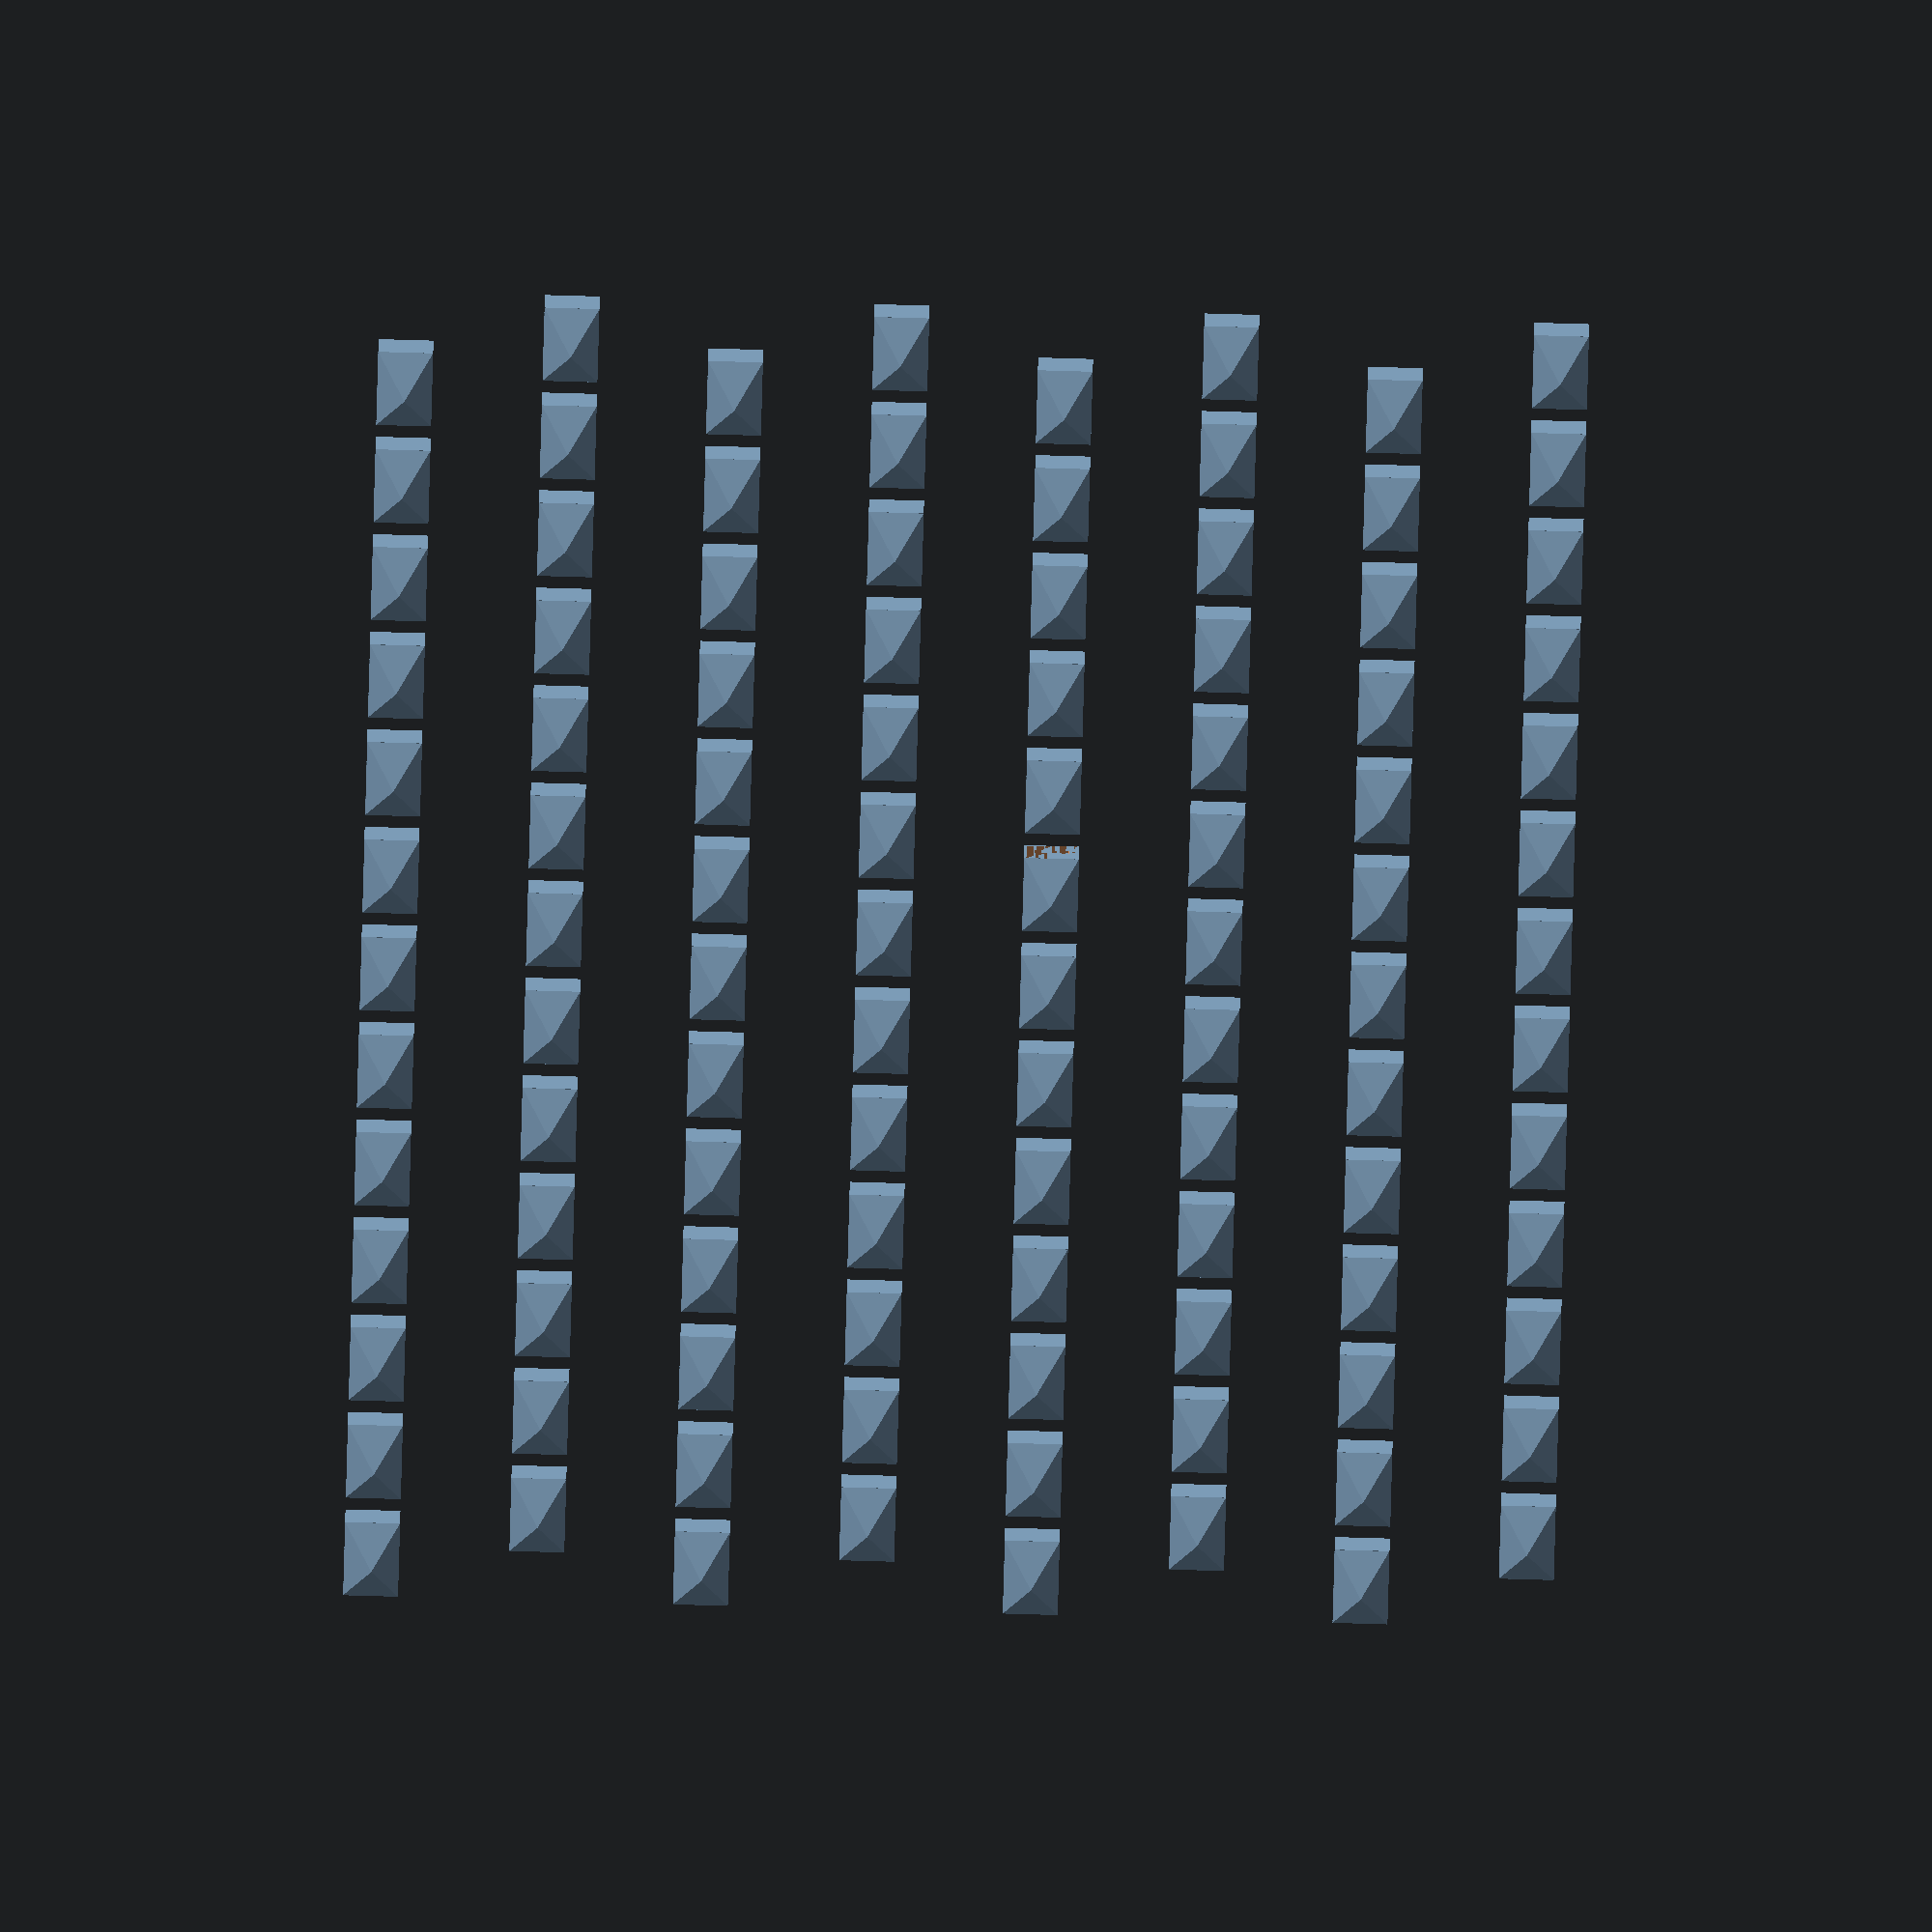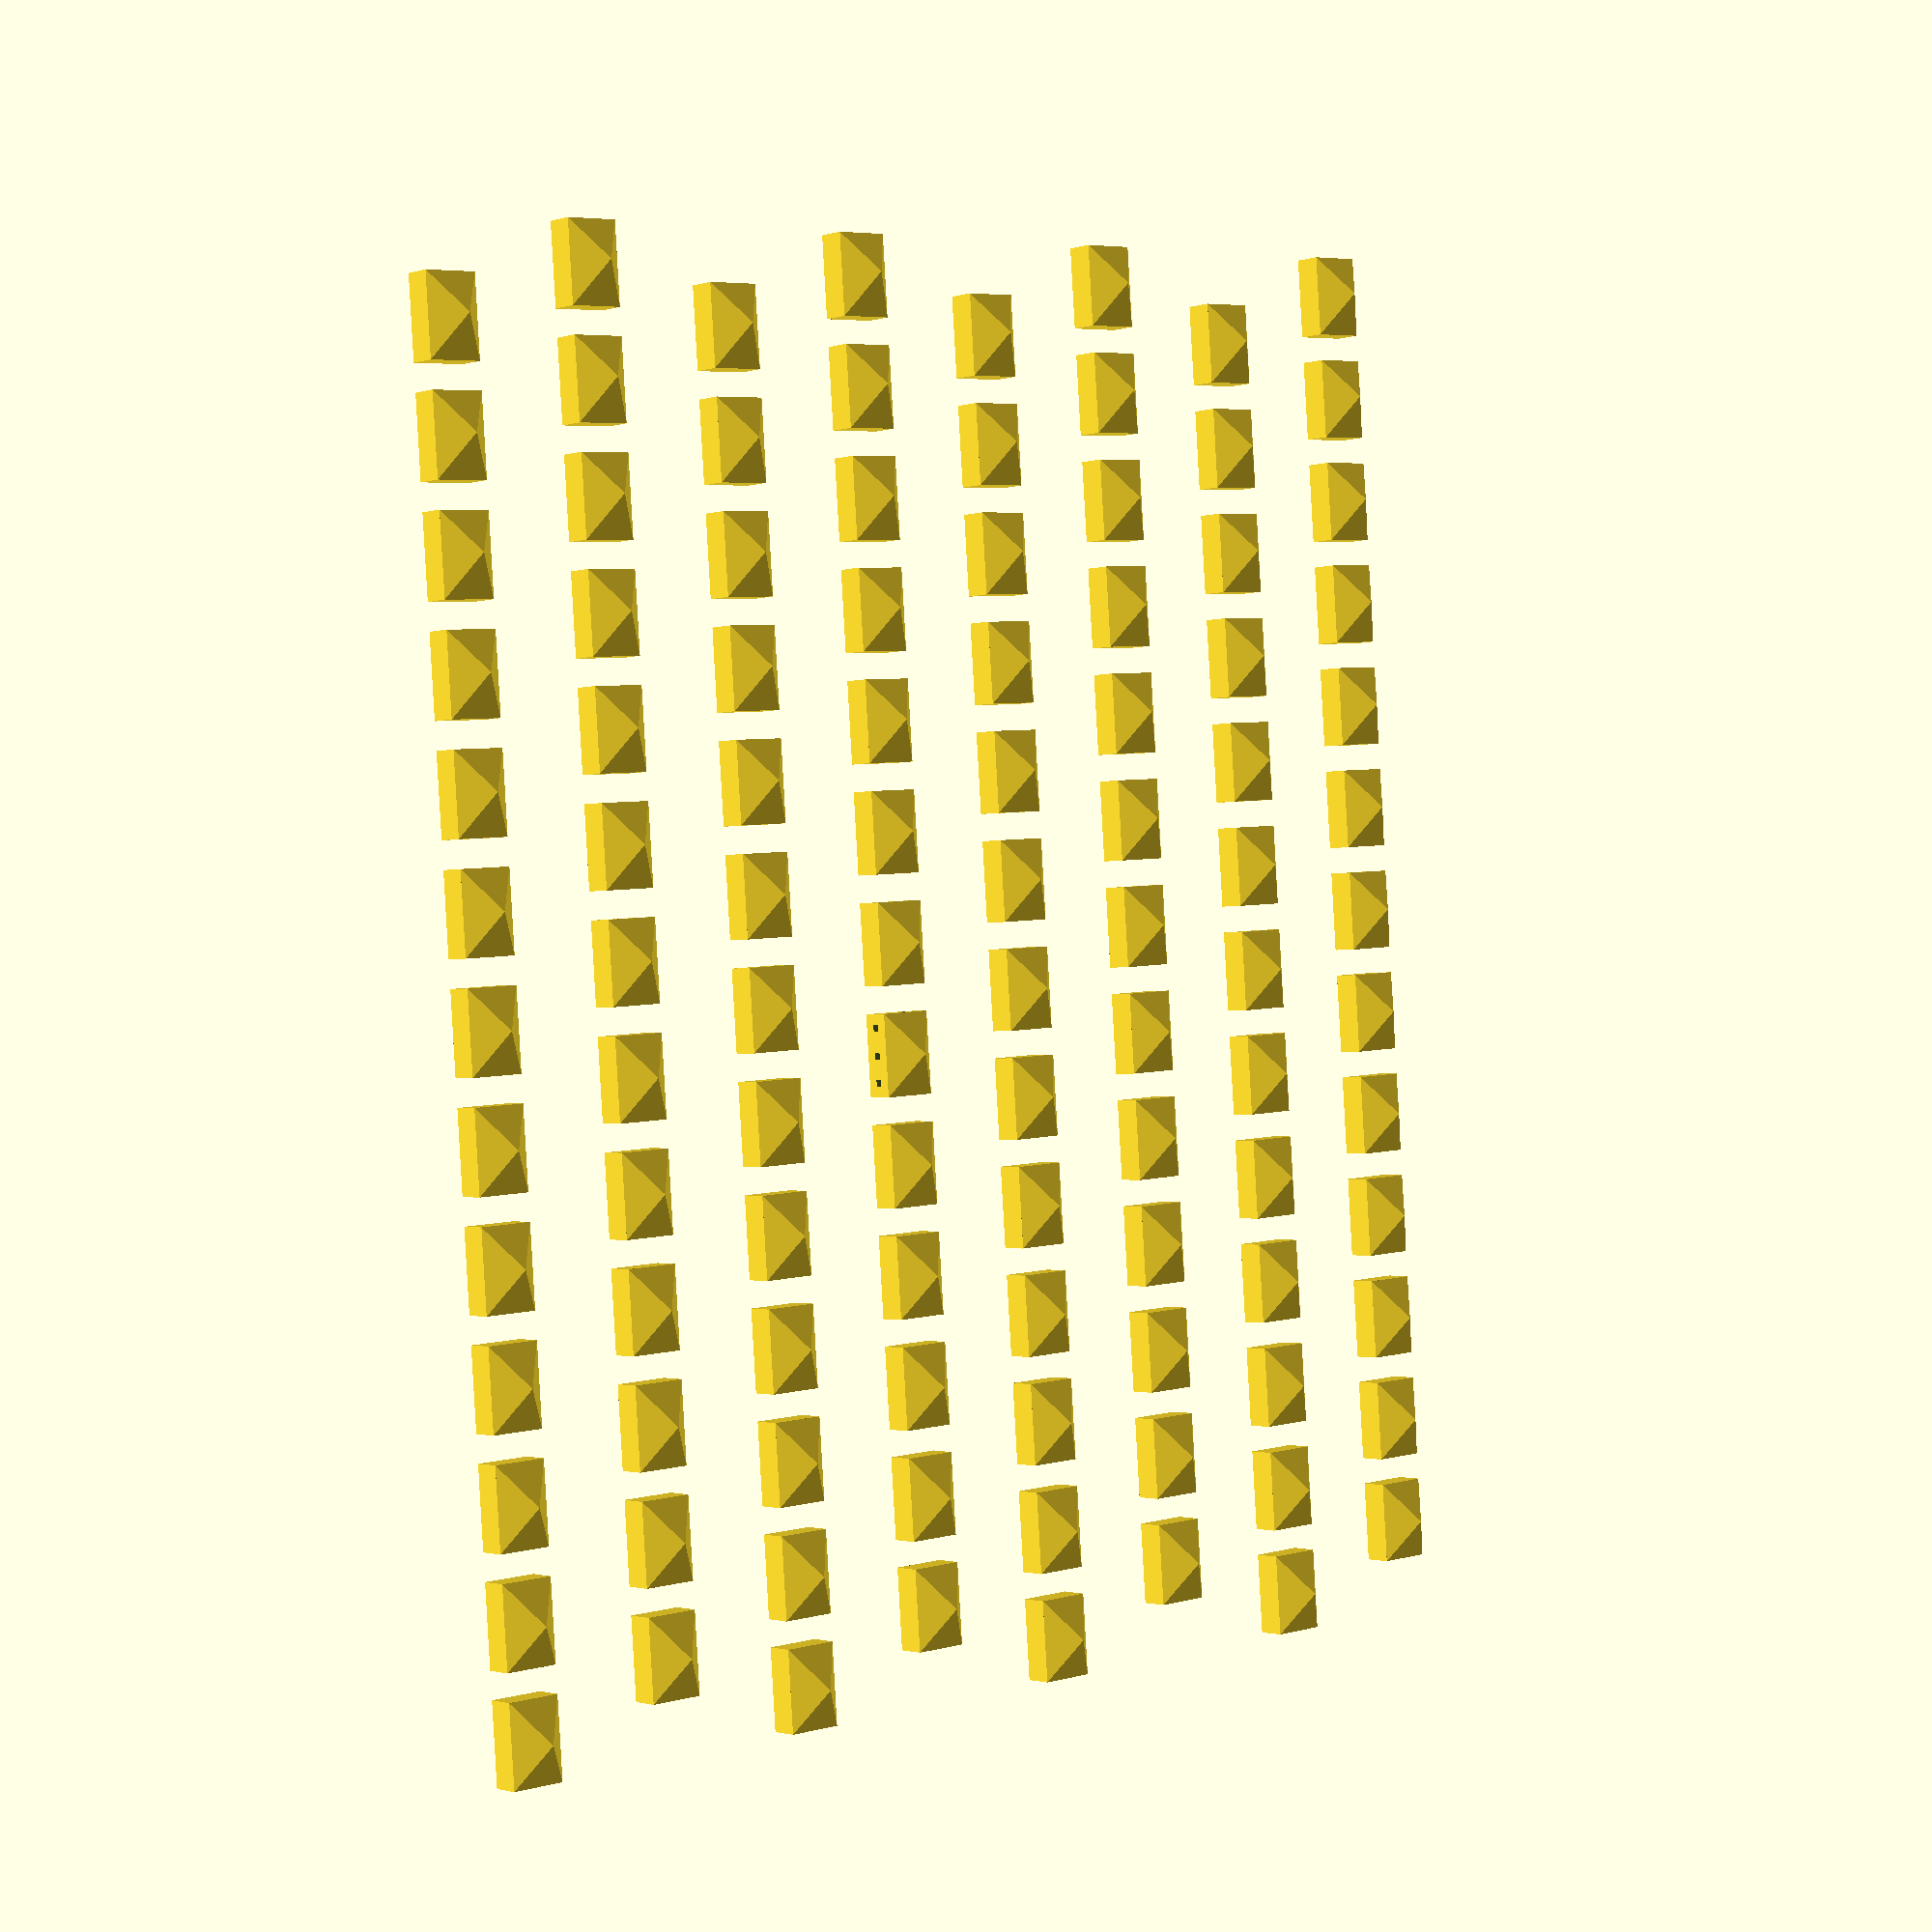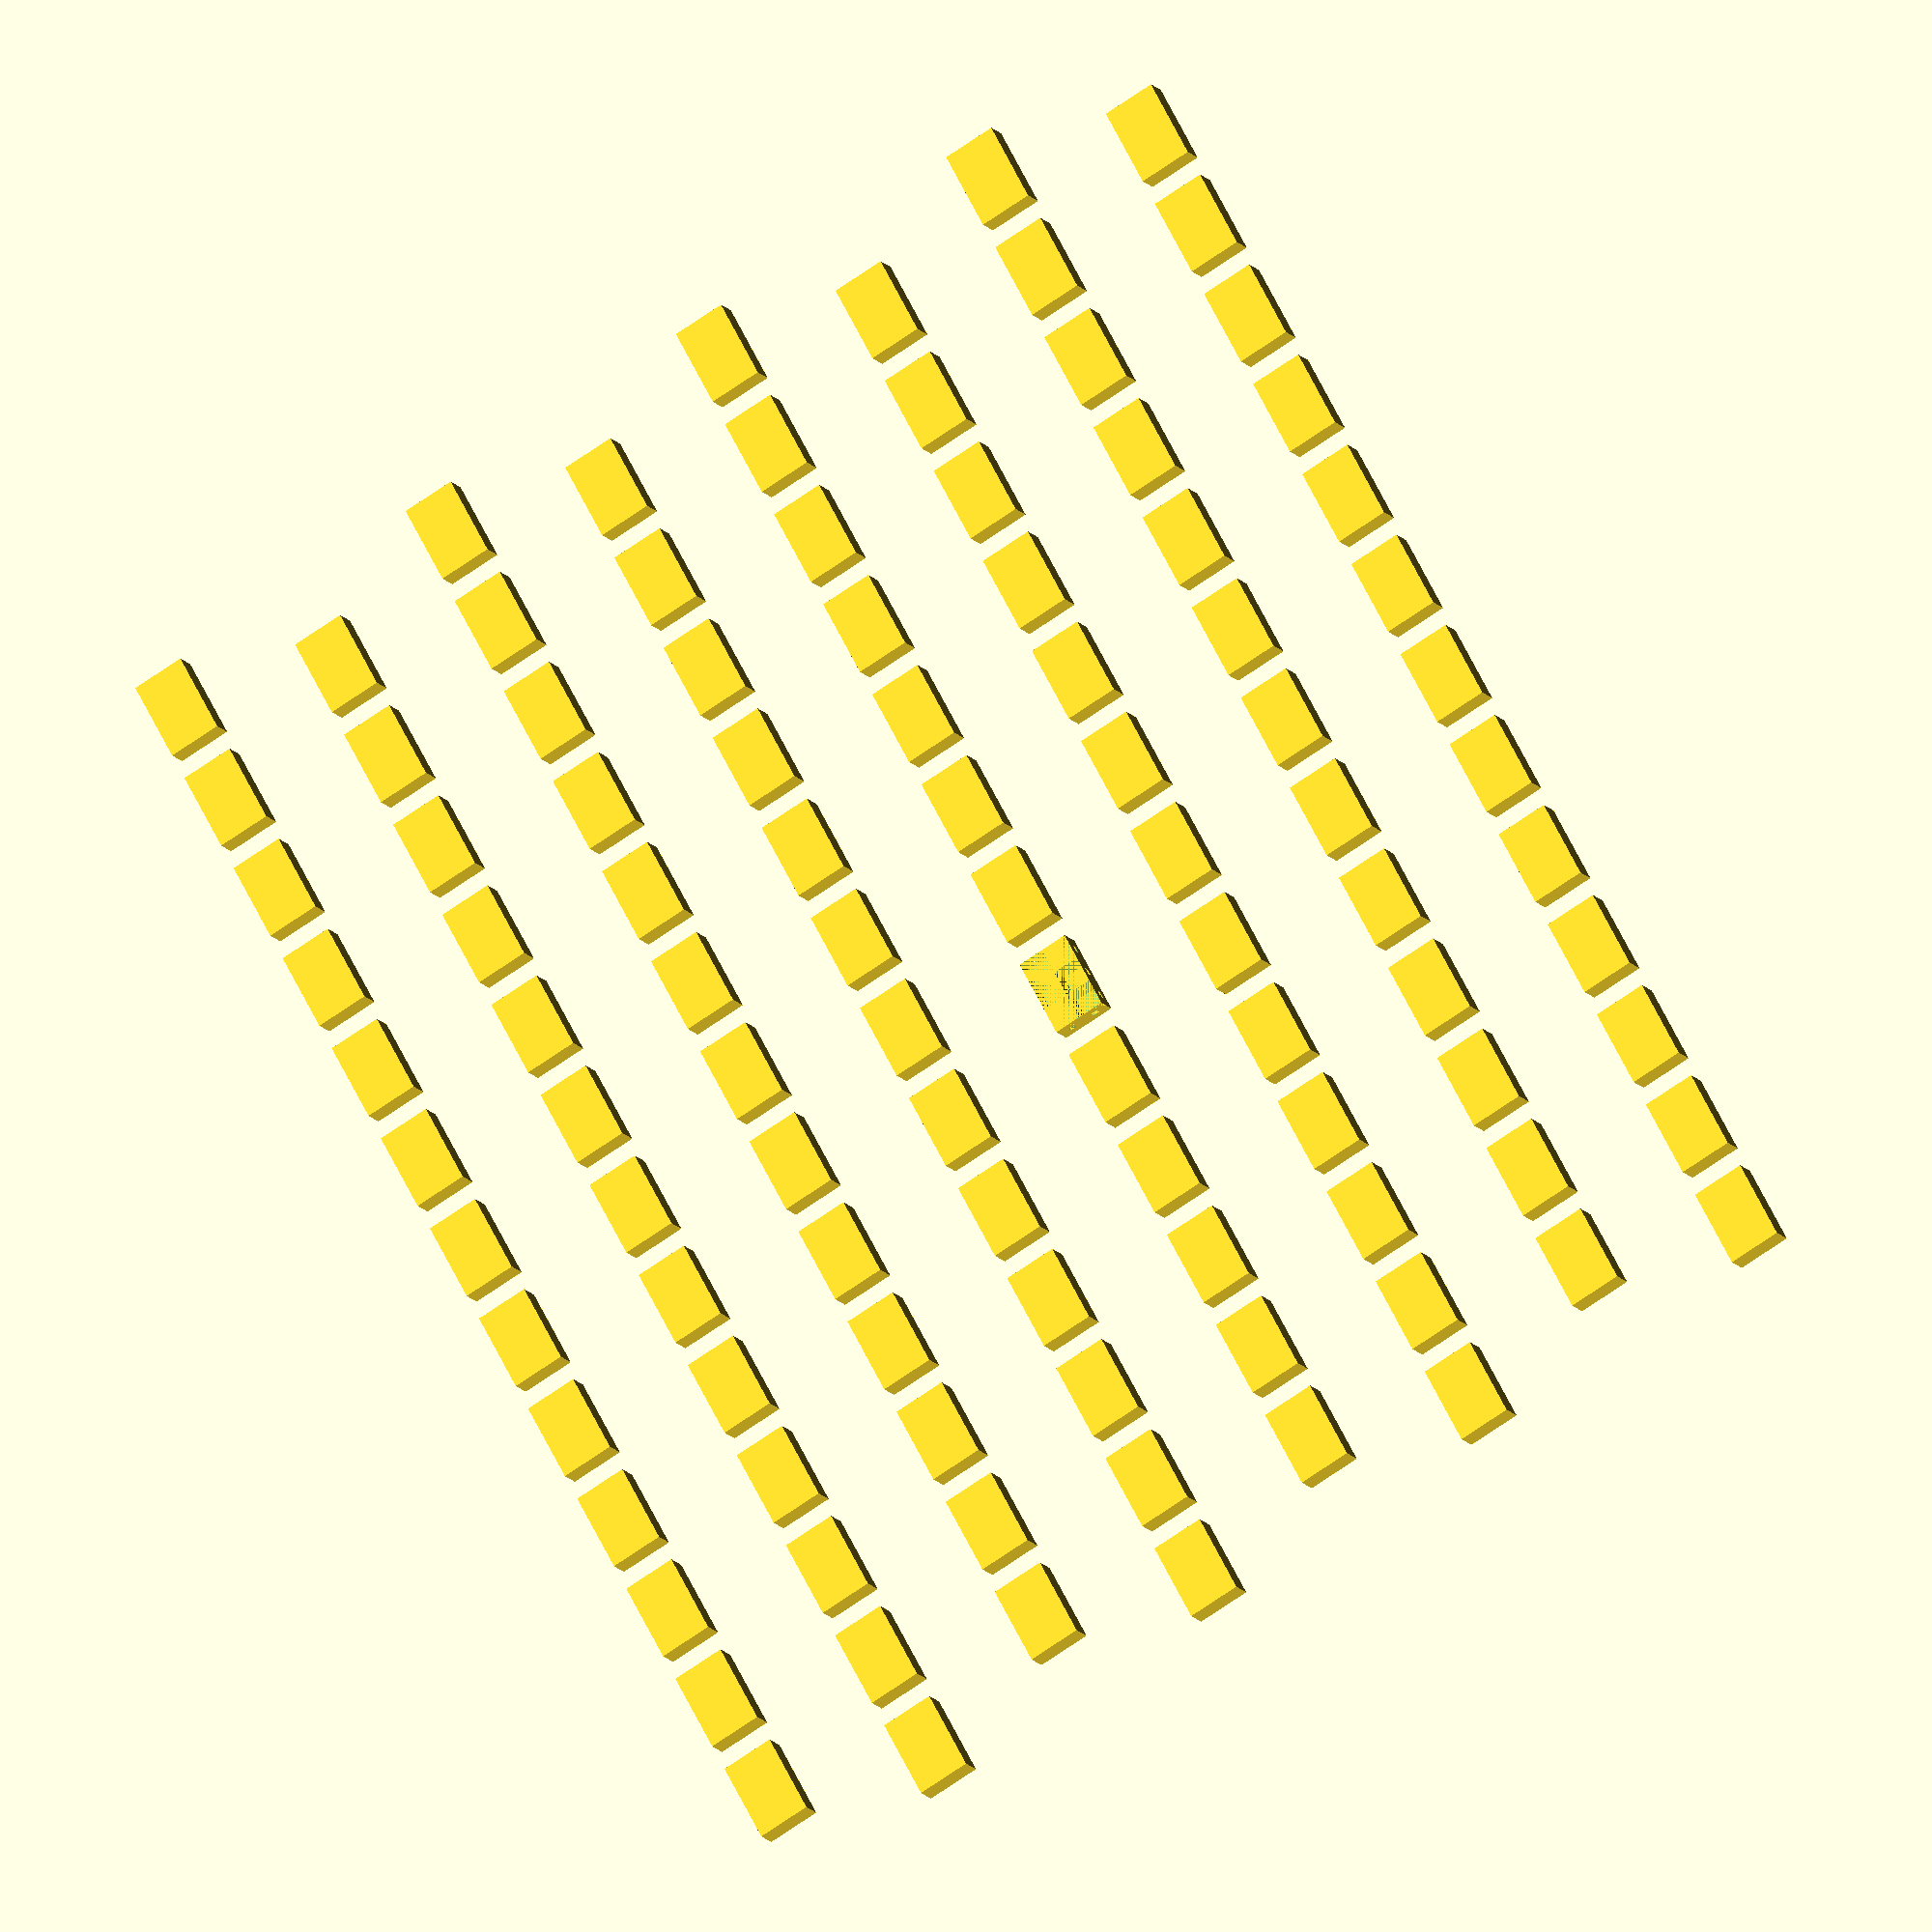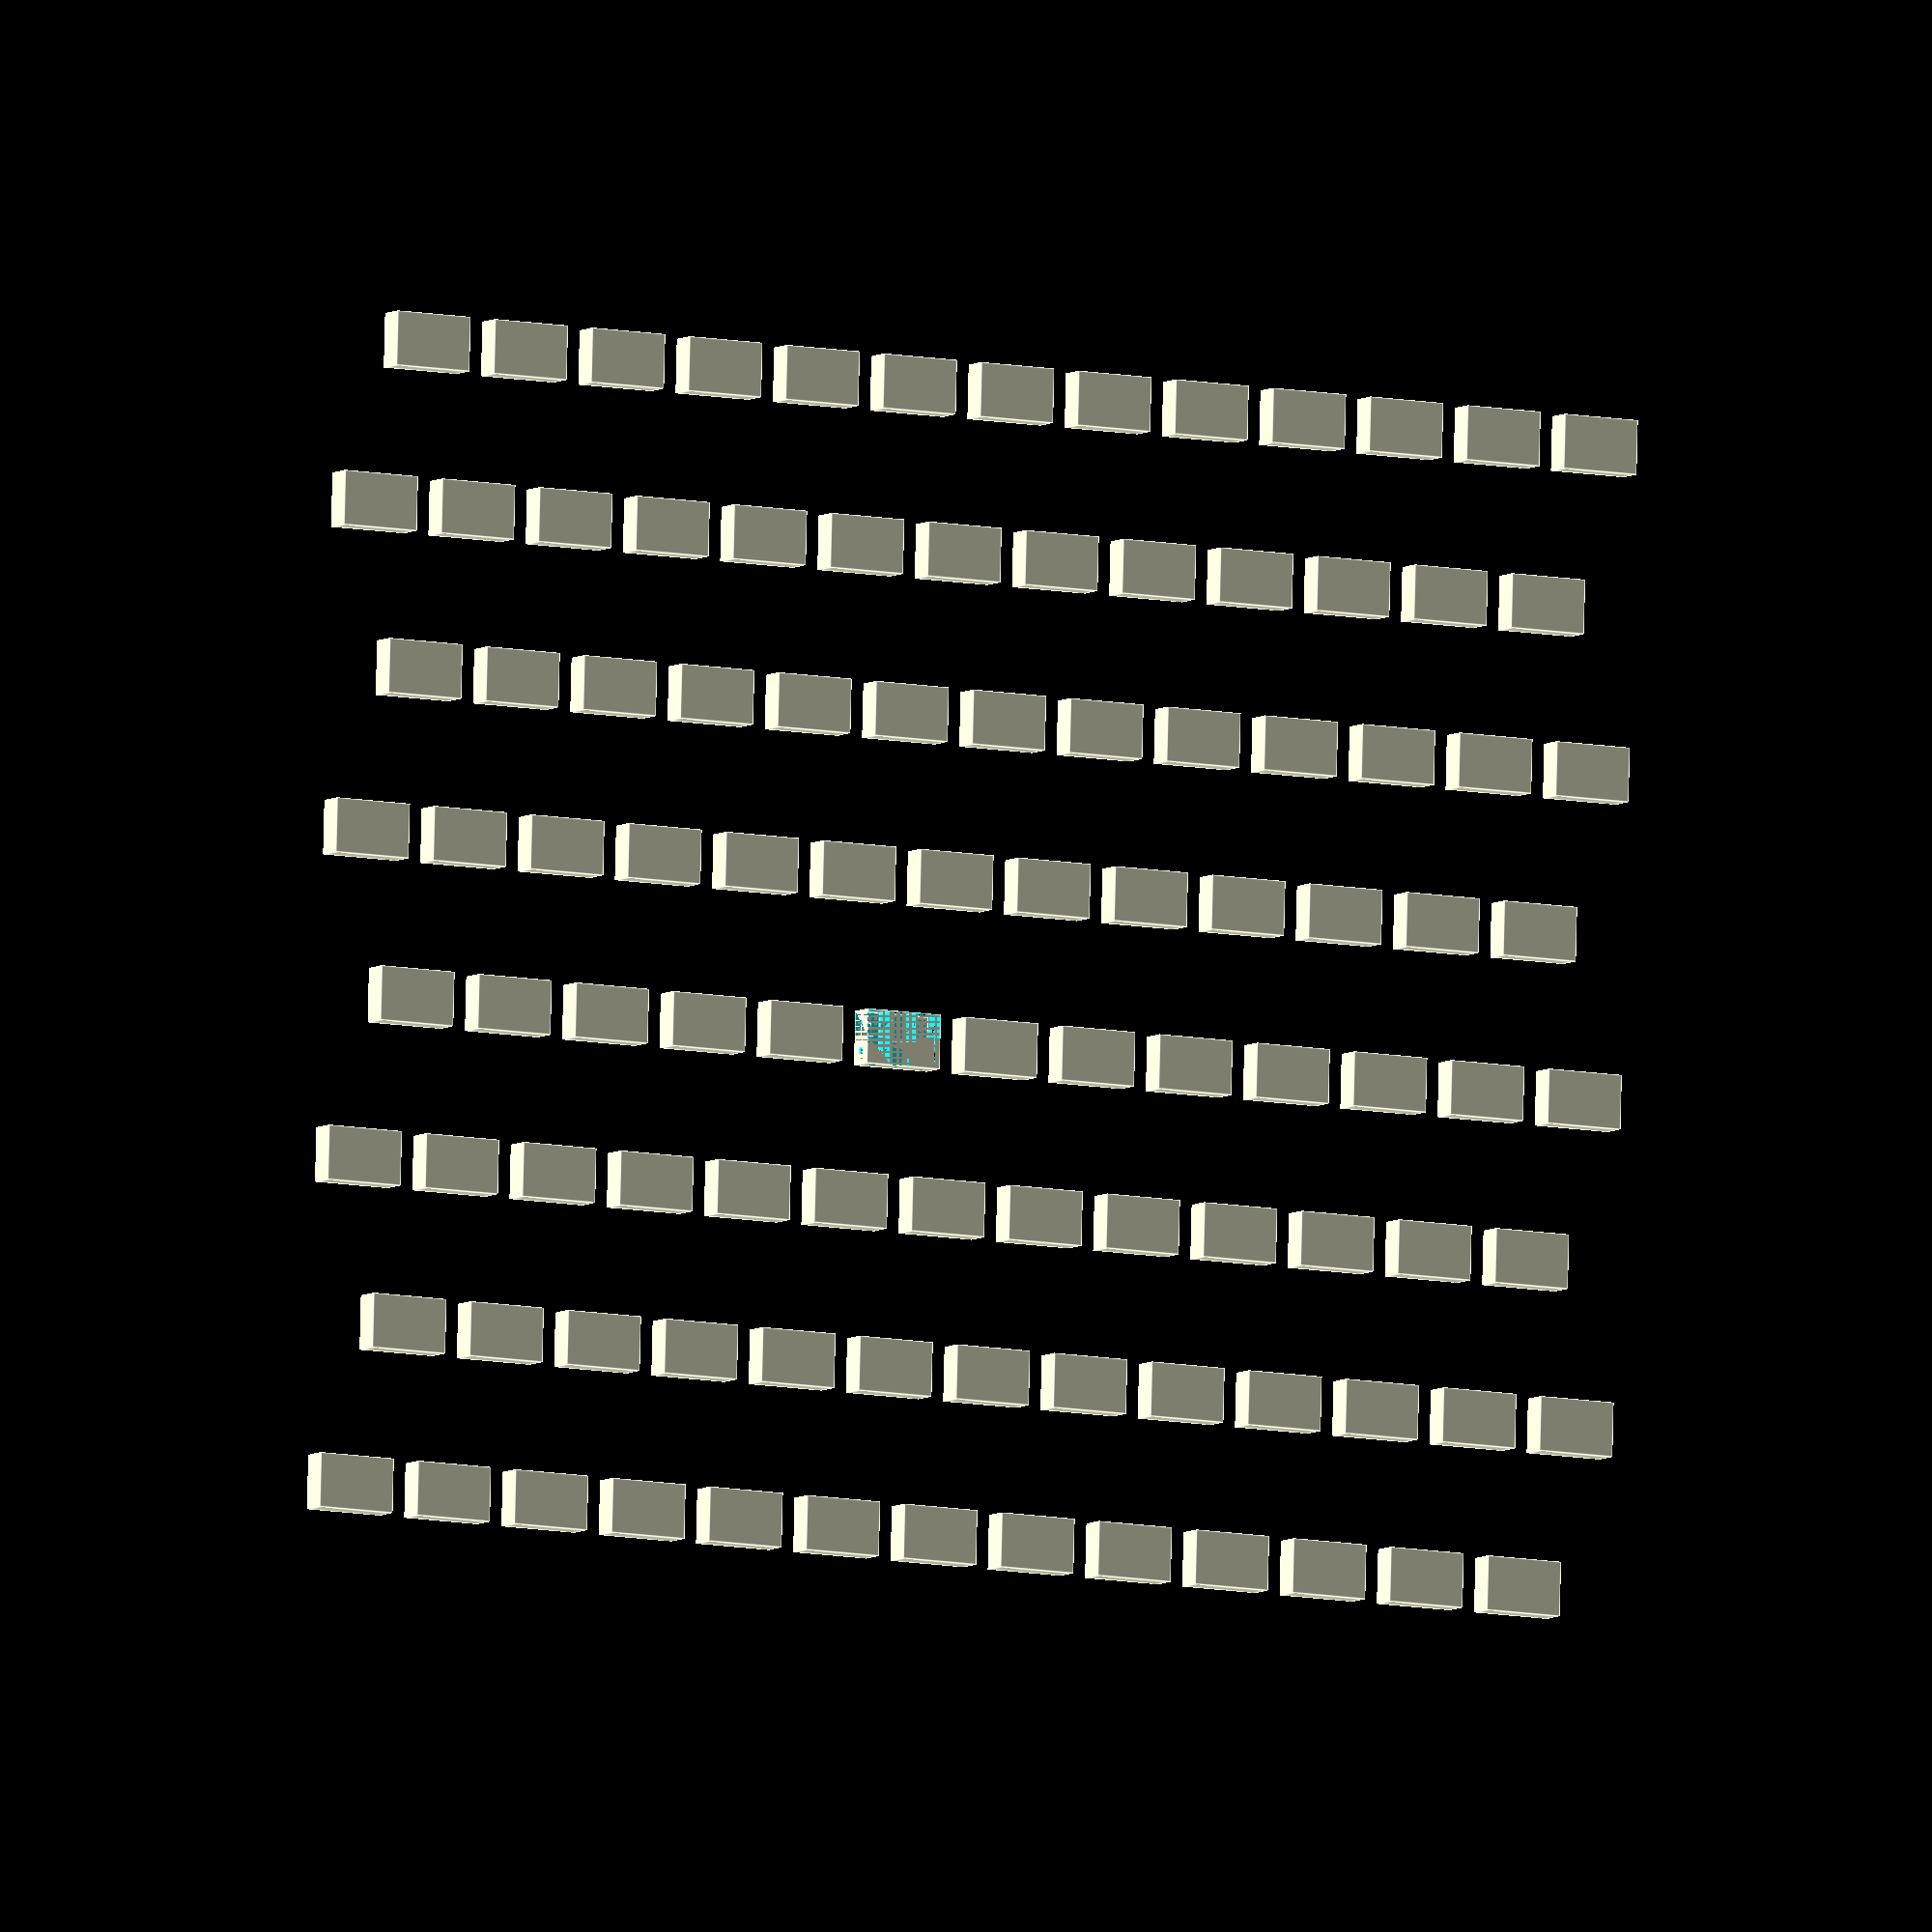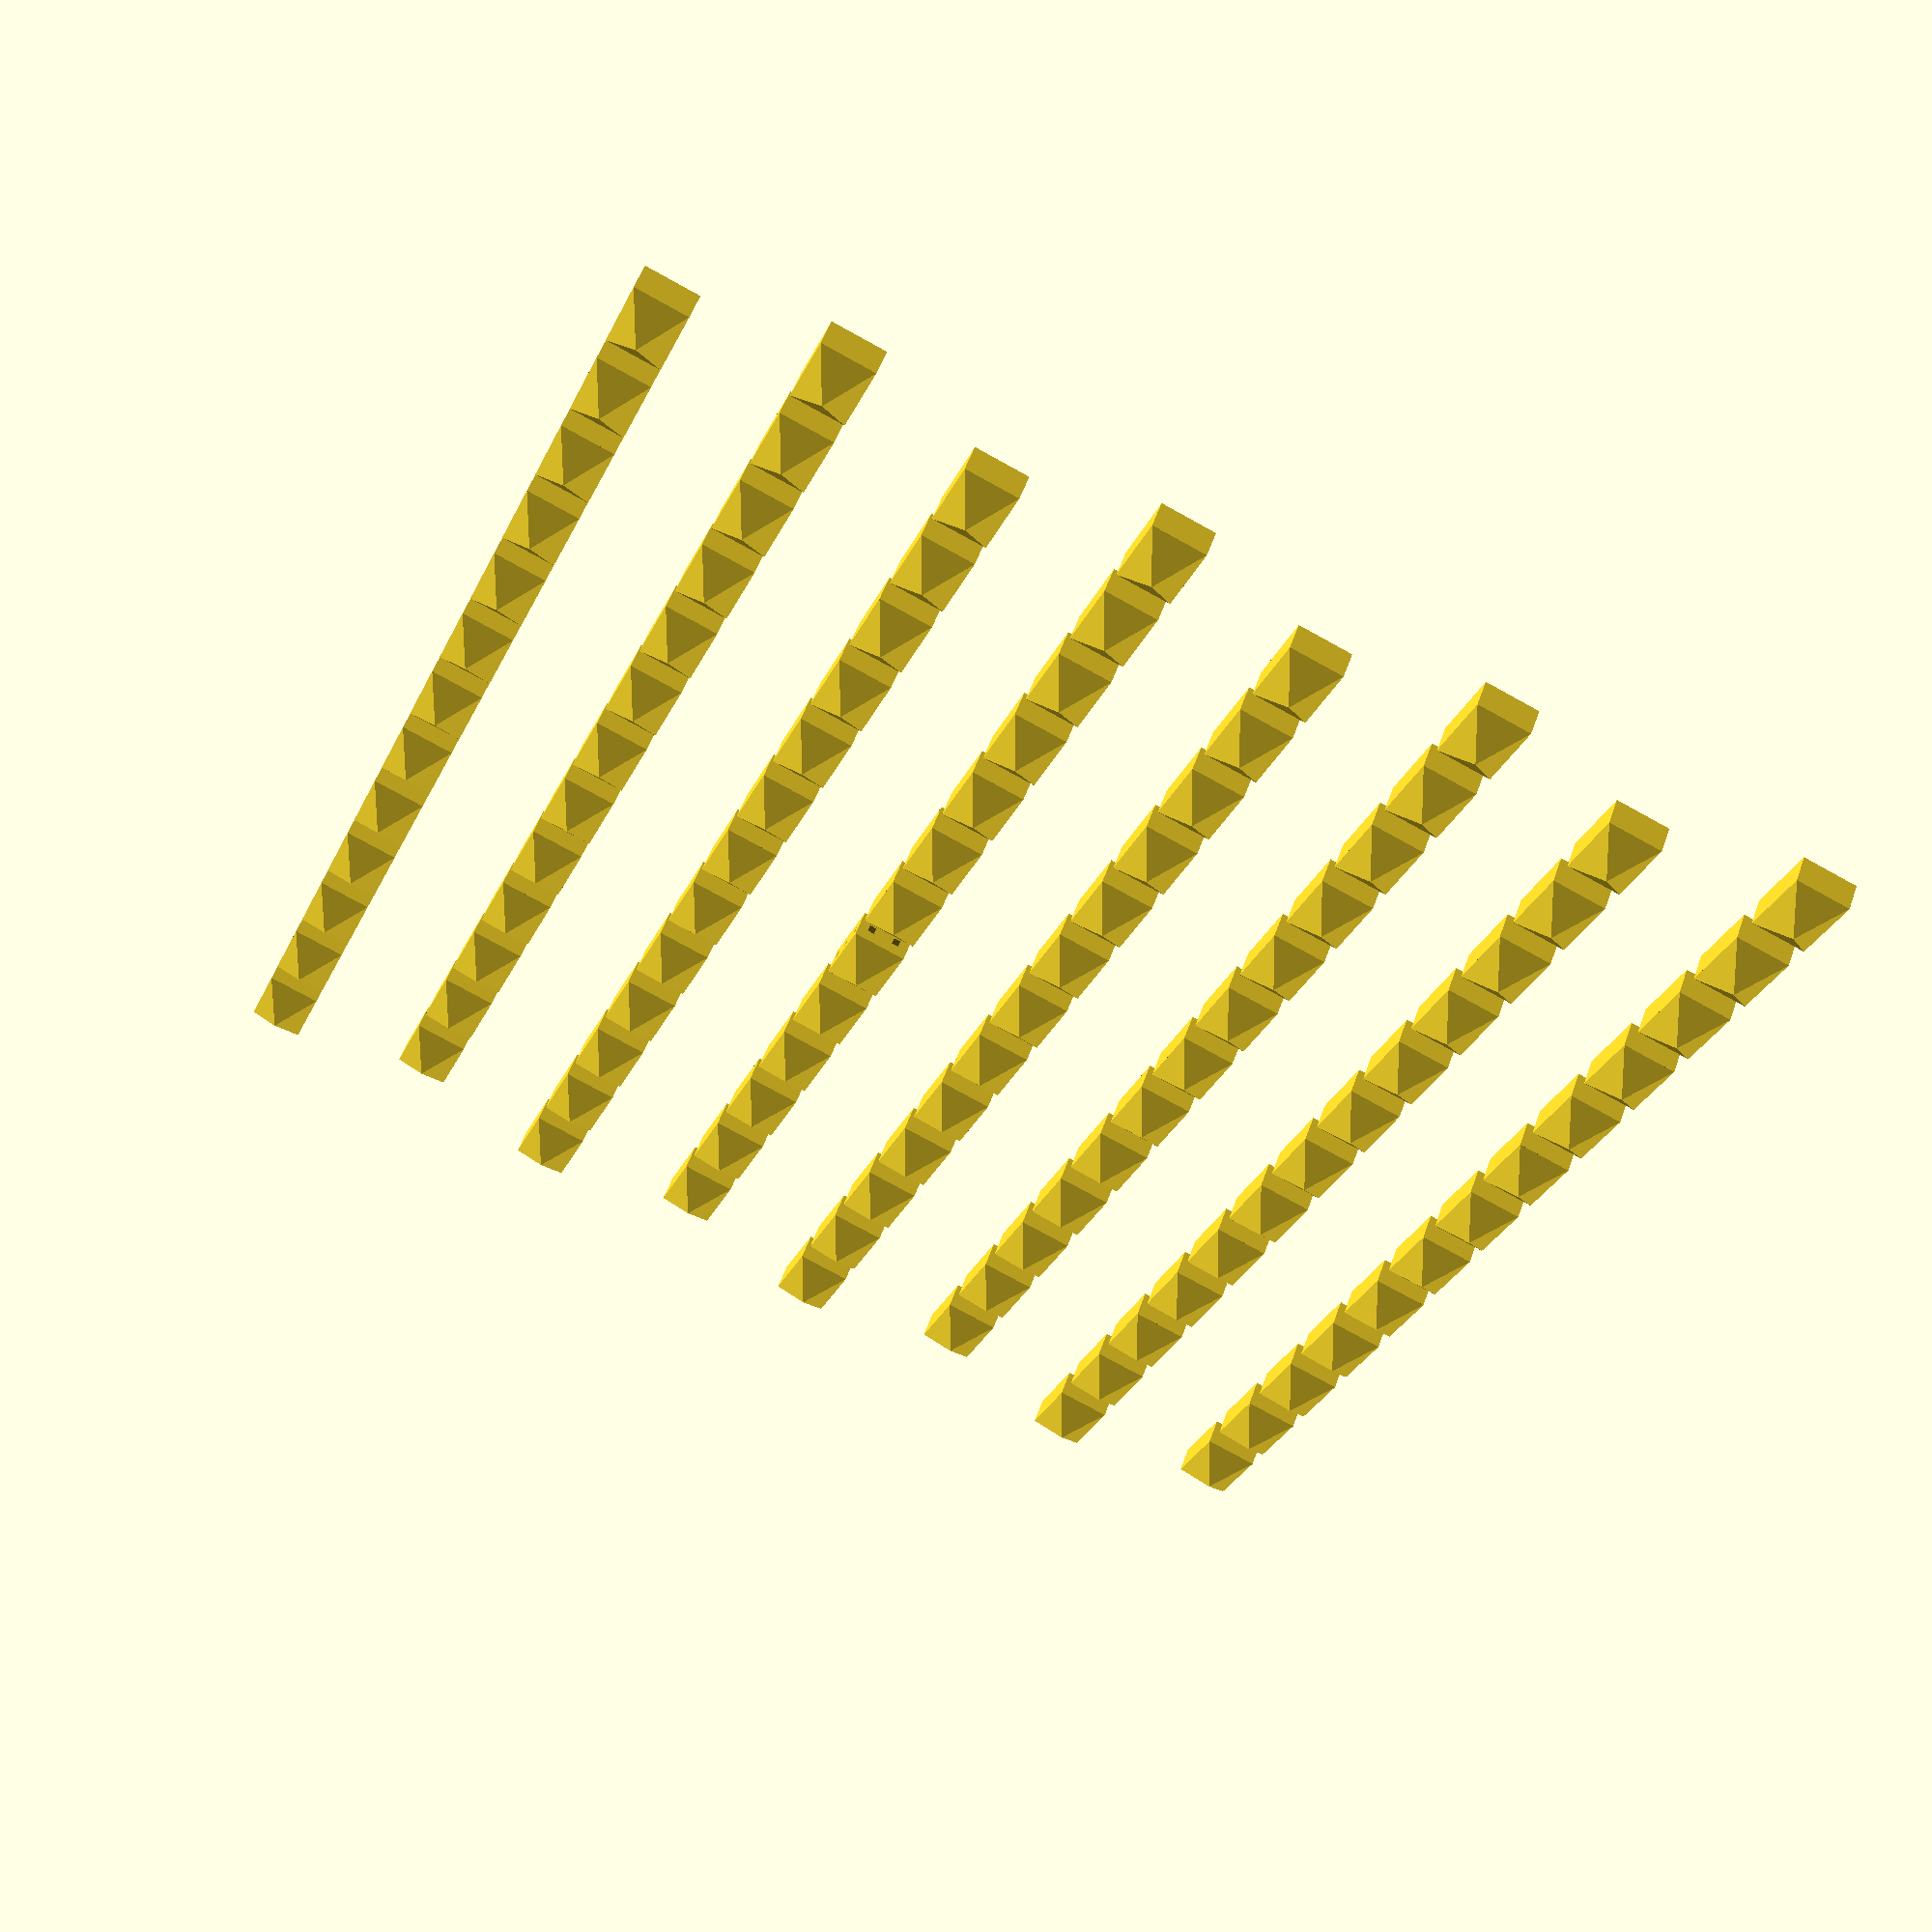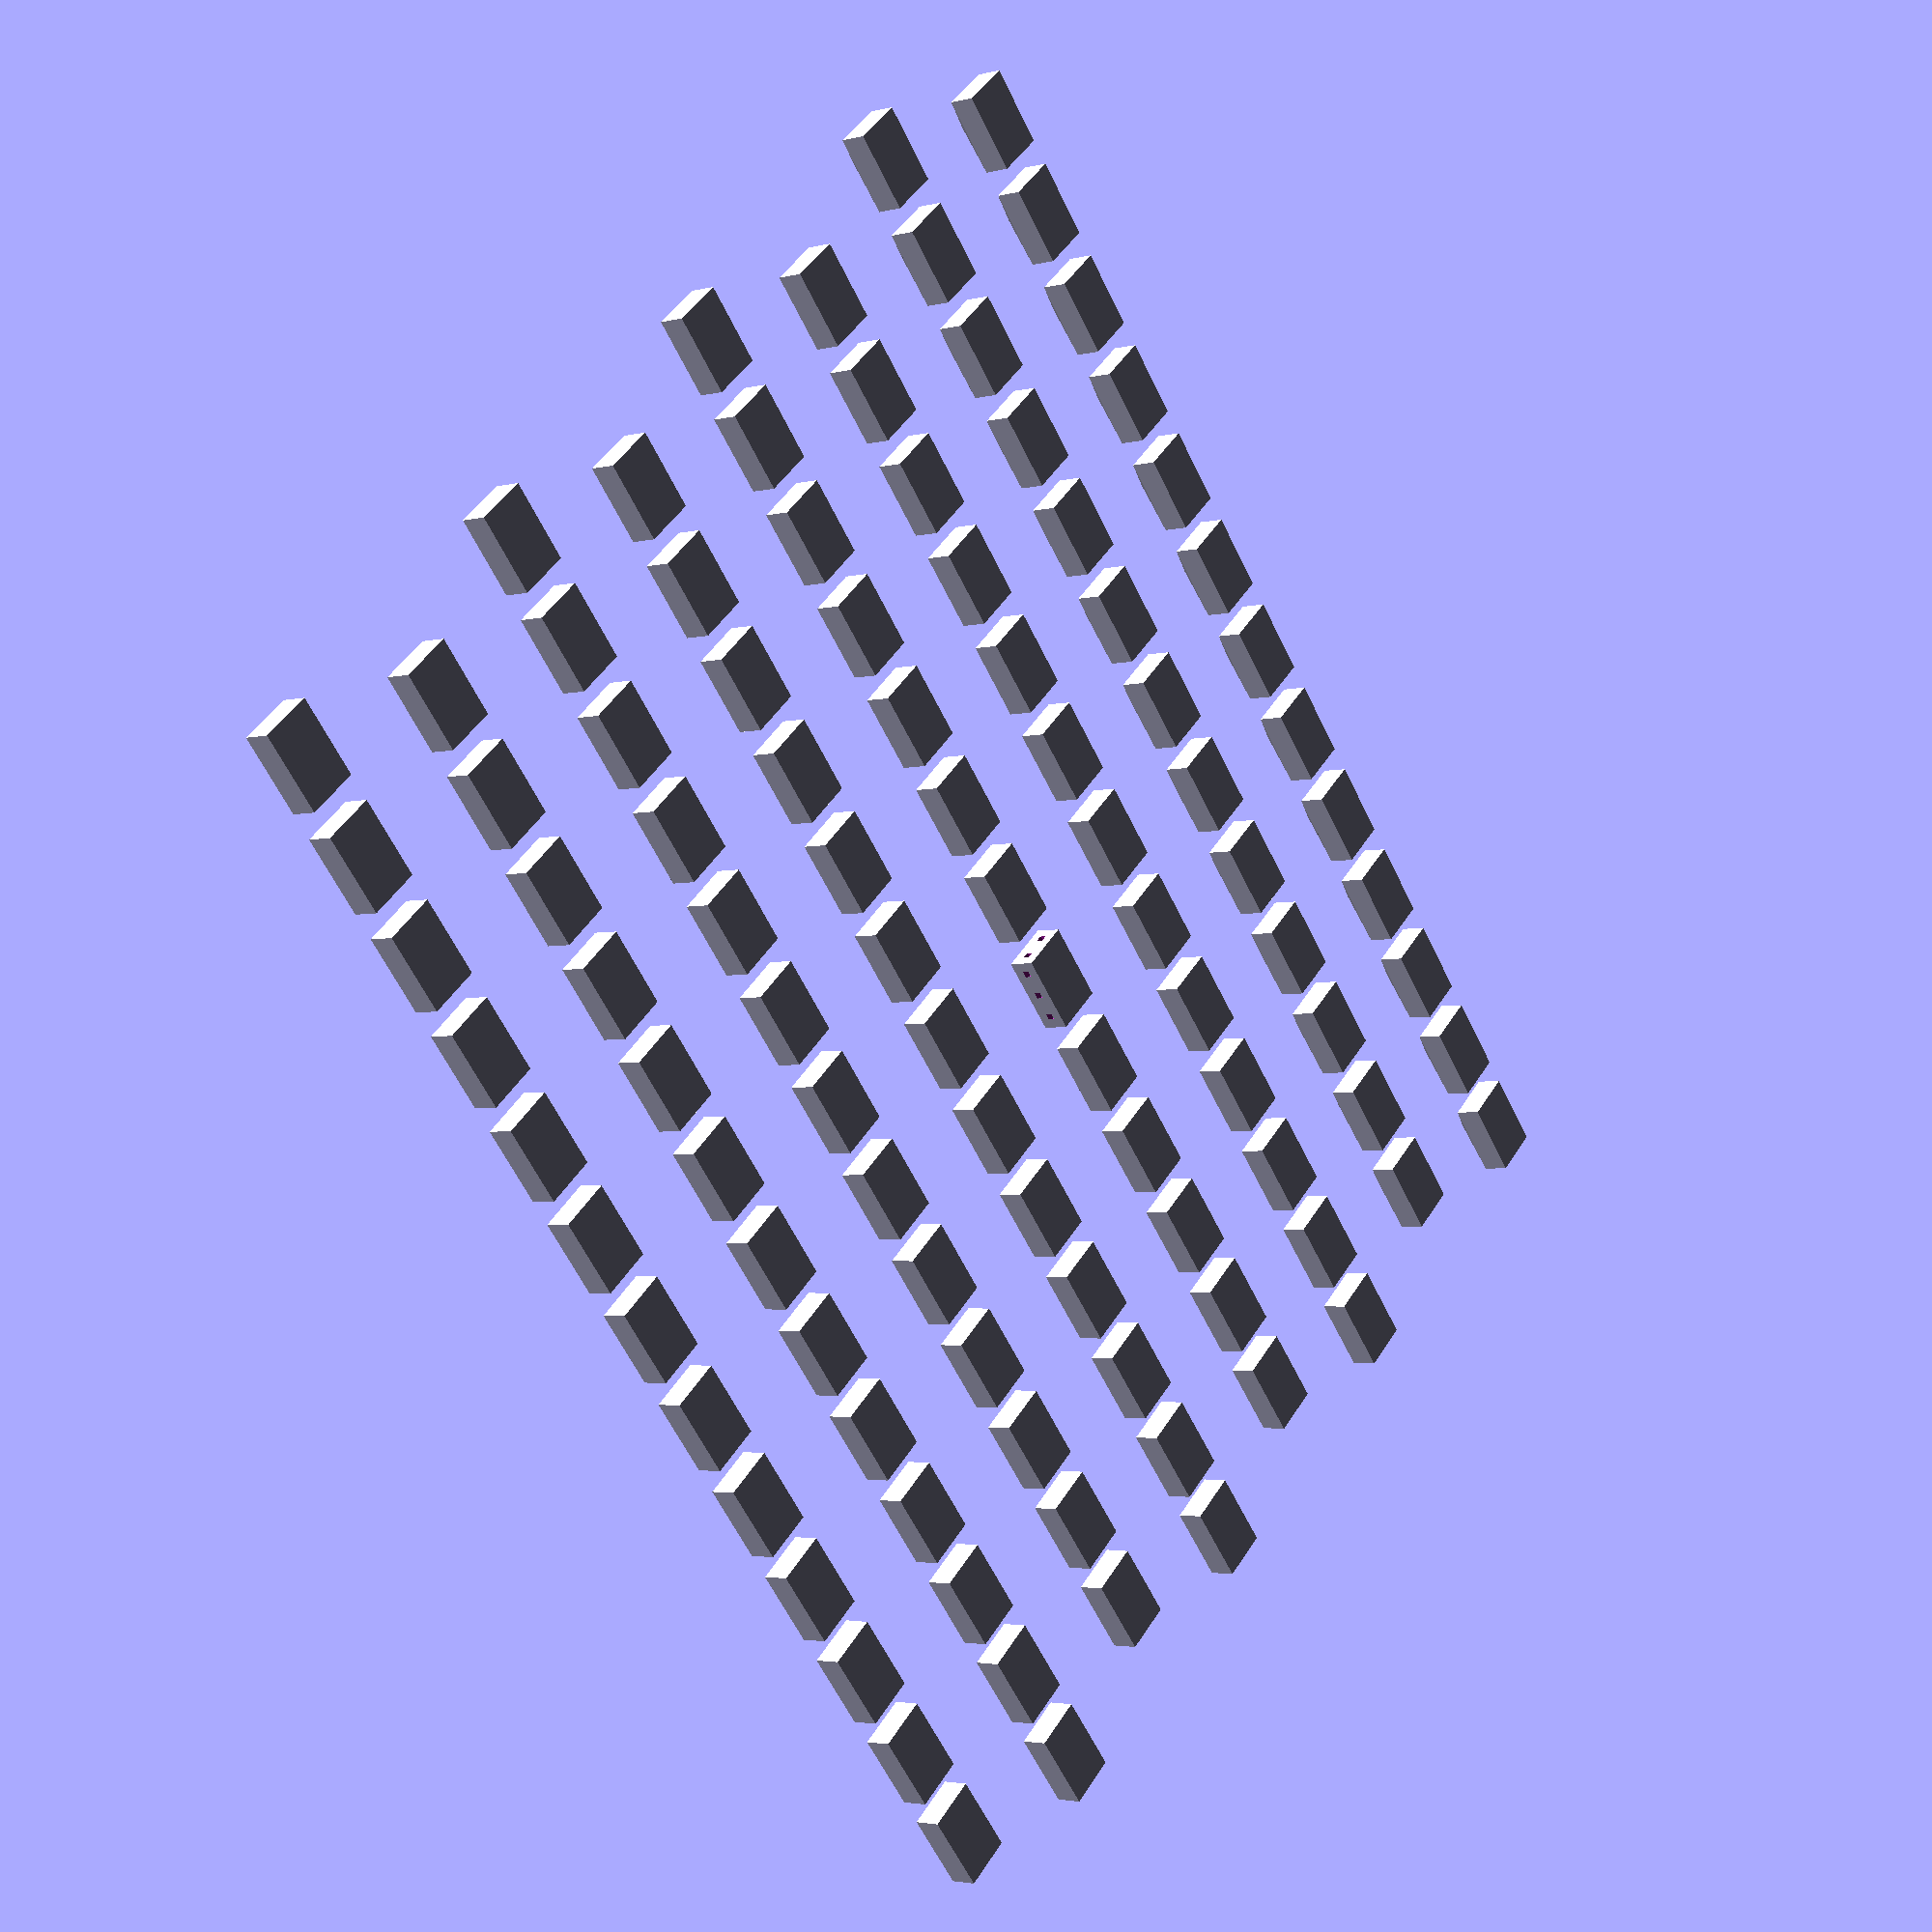
<openscad>
// Generated by SolidPython 1.1.3 on 2023-01-06 16:21:02


union() {
	translate(v = [-10.5000000000, 0, 6.0000000000]) {
		union() {
			cube(size = [9, 3, 6]);
			polyhedron(convexity = 10, faces = [[0, 1, 4], [1, 2, 4], [2, 3, 4], [3, 0, 4], [1, 0, 3], [2, 1, 3]], points = [[0, 3, 0], [9, 3, 0], [9, 3, 6], [0, 3, 6], [4.5000000000, 6, 3.0000000000]]);
		}
	}
	translate(v = [-4.5000000000, 0, 24.0000000000]) {
		union() {
			cube(size = [9, 3, 6]);
			polyhedron(convexity = 10, faces = [[0, 1, 4], [1, 2, 4], [2, 3, 4], [3, 0, 4], [1, 0, 3], [2, 1, 3]], points = [[0, 3, 0], [9, 3, 0], [9, 3, 6], [0, 3, 6], [4.5000000000, 6, 3.0000000000]]);
		}
	}
	translate(v = [-10.5000000000, 0, 42.0000000000]) {
		union() {
			cube(size = [9, 3, 6]);
			polyhedron(convexity = 10, faces = [[0, 1, 4], [1, 2, 4], [2, 3, 4], [3, 0, 4], [1, 0, 3], [2, 1, 3]], points = [[0, 3, 0], [9, 3, 0], [9, 3, 6], [0, 3, 6], [4.5000000000, 6, 3.0000000000]]);
		}
	}
	translate(v = [-4.5000000000, 0, 60.0000000000]) {
		union() {
			cube(size = [9, 3, 6]);
			polyhedron(convexity = 10, faces = [[0, 1, 4], [1, 2, 4], [2, 3, 4], [3, 0, 4], [1, 0, 3], [2, 1, 3]], points = [[0, 3, 0], [9, 3, 0], [9, 3, 6], [0, 3, 6], [4.5000000000, 6, 3.0000000000]]);
		}
	}
	translate(v = [-10.5000000000, 0, 78.0000000000]) {
		union() {
			cube(size = [9, 3, 6]);
			polyhedron(convexity = 10, faces = [[0, 1, 4], [1, 2, 4], [2, 3, 4], [3, 0, 4], [1, 0, 3], [2, 1, 3]], points = [[0, 3, 0], [9, 3, 0], [9, 3, 6], [0, 3, 6], [4.5000000000, 6, 3.0000000000]]);
		}
	}
	translate(v = [-4.5000000000, 0, 96.0000000000]) {
		union() {
			cube(size = [9, 3, 6]);
			polyhedron(convexity = 10, faces = [[0, 1, 4], [1, 2, 4], [2, 3, 4], [3, 0, 4], [1, 0, 3], [2, 1, 3]], points = [[0, 3, 0], [9, 3, 0], [9, 3, 6], [0, 3, 6], [4.5000000000, 6, 3.0000000000]]);
		}
	}
	translate(v = [-10.5000000000, 0, 114.0000000000]) {
		union() {
			cube(size = [9, 3, 6]);
			polyhedron(convexity = 10, faces = [[0, 1, 4], [1, 2, 4], [2, 3, 4], [3, 0, 4], [1, 0, 3], [2, 1, 3]], points = [[0, 3, 0], [9, 3, 0], [9, 3, 6], [0, 3, 6], [4.5000000000, 6, 3.0000000000]]);
		}
	}
	translate(v = [-4.5000000000, 0, 132.0000000000]) {
		union() {
			cube(size = [9, 3, 6]);
			polyhedron(convexity = 10, faces = [[0, 1, 4], [1, 2, 4], [2, 3, 4], [3, 0, 4], [1, 0, 3], [2, 1, 3]], points = [[0, 3, 0], [9, 3, 0], [9, 3, 6], [0, 3, 6], [4.5000000000, 6, 3.0000000000]]);
		}
	}
	translate(v = [1.5000000000, 0, 6.0000000000]) {
		union() {
			cube(size = [9, 3, 6]);
			polyhedron(convexity = 10, faces = [[0, 1, 4], [1, 2, 4], [2, 3, 4], [3, 0, 4], [1, 0, 3], [2, 1, 3]], points = [[0, 3, 0], [9, 3, 0], [9, 3, 6], [0, 3, 6], [4.5000000000, 6, 3.0000000000]]);
		}
	}
	translate(v = [7.5000000000, 0, 24.0000000000]) {
		union() {
			cube(size = [9, 3, 6]);
			polyhedron(convexity = 10, faces = [[0, 1, 4], [1, 2, 4], [2, 3, 4], [3, 0, 4], [1, 0, 3], [2, 1, 3]], points = [[0, 3, 0], [9, 3, 0], [9, 3, 6], [0, 3, 6], [4.5000000000, 6, 3.0000000000]]);
		}
	}
	translate(v = [1.5000000000, 0, 42.0000000000]) {
		union() {
			cube(size = [9, 3, 6]);
			polyhedron(convexity = 10, faces = [[0, 1, 4], [1, 2, 4], [2, 3, 4], [3, 0, 4], [1, 0, 3], [2, 1, 3]], points = [[0, 3, 0], [9, 3, 0], [9, 3, 6], [0, 3, 6], [4.5000000000, 6, 3.0000000000]]);
		}
	}
	translate(v = [7.5000000000, 0, 60.0000000000]) {
		union() {
			cube(size = [9, 3, 6]);
			polyhedron(convexity = 10, faces = [[0, 1, 4], [1, 2, 4], [2, 3, 4], [3, 0, 4], [1, 0, 3], [2, 1, 3]], points = [[0, 3, 0], [9, 3, 0], [9, 3, 6], [0, 3, 6], [4.5000000000, 6, 3.0000000000]]);
		}
	}
	translate(v = [1.5000000000, 0, 78.0000000000]) {
		union() {
			cube(size = [9, 3, 6]);
			polyhedron(convexity = 10, faces = [[0, 1, 4], [1, 2, 4], [2, 3, 4], [3, 0, 4], [1, 0, 3], [2, 1, 3]], points = [[0, 3, 0], [9, 3, 0], [9, 3, 6], [0, 3, 6], [4.5000000000, 6, 3.0000000000]]);
		}
	}
	translate(v = [7.5000000000, 0, 96.0000000000]) {
		union() {
			cube(size = [9, 3, 6]);
			polyhedron(convexity = 10, faces = [[0, 1, 4], [1, 2, 4], [2, 3, 4], [3, 0, 4], [1, 0, 3], [2, 1, 3]], points = [[0, 3, 0], [9, 3, 0], [9, 3, 6], [0, 3, 6], [4.5000000000, 6, 3.0000000000]]);
		}
	}
	translate(v = [1.5000000000, 0, 114.0000000000]) {
		union() {
			cube(size = [9, 3, 6]);
			polyhedron(convexity = 10, faces = [[0, 1, 4], [1, 2, 4], [2, 3, 4], [3, 0, 4], [1, 0, 3], [2, 1, 3]], points = [[0, 3, 0], [9, 3, 0], [9, 3, 6], [0, 3, 6], [4.5000000000, 6, 3.0000000000]]);
		}
	}
	translate(v = [7.5000000000, 0, 132.0000000000]) {
		union() {
			cube(size = [9, 3, 6]);
			polyhedron(convexity = 10, faces = [[0, 1, 4], [1, 2, 4], [2, 3, 4], [3, 0, 4], [1, 0, 3], [2, 1, 3]], points = [[0, 3, 0], [9, 3, 0], [9, 3, 6], [0, 3, 6], [4.5000000000, 6, 3.0000000000]]);
		}
	}
	translate(v = [13.5000000000, 0, 6.0000000000]) {
		union() {
			cube(size = [9, 3, 6]);
			polyhedron(convexity = 10, faces = [[0, 1, 4], [1, 2, 4], [2, 3, 4], [3, 0, 4], [1, 0, 3], [2, 1, 3]], points = [[0, 3, 0], [9, 3, 0], [9, 3, 6], [0, 3, 6], [4.5000000000, 6, 3.0000000000]]);
		}
	}
	translate(v = [19.5000000000, 0, 24.0000000000]) {
		union() {
			cube(size = [9, 3, 6]);
			polyhedron(convexity = 10, faces = [[0, 1, 4], [1, 2, 4], [2, 3, 4], [3, 0, 4], [1, 0, 3], [2, 1, 3]], points = [[0, 3, 0], [9, 3, 0], [9, 3, 6], [0, 3, 6], [4.5000000000, 6, 3.0000000000]]);
		}
	}
	translate(v = [13.5000000000, 0, 42.0000000000]) {
		union() {
			cube(size = [9, 3, 6]);
			polyhedron(convexity = 10, faces = [[0, 1, 4], [1, 2, 4], [2, 3, 4], [3, 0, 4], [1, 0, 3], [2, 1, 3]], points = [[0, 3, 0], [9, 3, 0], [9, 3, 6], [0, 3, 6], [4.5000000000, 6, 3.0000000000]]);
		}
	}
	translate(v = [19.5000000000, 0, 60.0000000000]) {
		union() {
			cube(size = [9, 3, 6]);
			polyhedron(convexity = 10, faces = [[0, 1, 4], [1, 2, 4], [2, 3, 4], [3, 0, 4], [1, 0, 3], [2, 1, 3]], points = [[0, 3, 0], [9, 3, 0], [9, 3, 6], [0, 3, 6], [4.5000000000, 6, 3.0000000000]]);
		}
	}
	translate(v = [13.5000000000, 0, 78.0000000000]) {
		union() {
			cube(size = [9, 3, 6]);
			polyhedron(convexity = 10, faces = [[0, 1, 4], [1, 2, 4], [2, 3, 4], [3, 0, 4], [1, 0, 3], [2, 1, 3]], points = [[0, 3, 0], [9, 3, 0], [9, 3, 6], [0, 3, 6], [4.5000000000, 6, 3.0000000000]]);
		}
	}
	translate(v = [19.5000000000, 0, 96.0000000000]) {
		union() {
			cube(size = [9, 3, 6]);
			polyhedron(convexity = 10, faces = [[0, 1, 4], [1, 2, 4], [2, 3, 4], [3, 0, 4], [1, 0, 3], [2, 1, 3]], points = [[0, 3, 0], [9, 3, 0], [9, 3, 6], [0, 3, 6], [4.5000000000, 6, 3.0000000000]]);
		}
	}
	translate(v = [13.5000000000, 0, 114.0000000000]) {
		union() {
			cube(size = [9, 3, 6]);
			polyhedron(convexity = 10, faces = [[0, 1, 4], [1, 2, 4], [2, 3, 4], [3, 0, 4], [1, 0, 3], [2, 1, 3]], points = [[0, 3, 0], [9, 3, 0], [9, 3, 6], [0, 3, 6], [4.5000000000, 6, 3.0000000000]]);
		}
	}
	translate(v = [19.5000000000, 0, 132.0000000000]) {
		union() {
			cube(size = [9, 3, 6]);
			polyhedron(convexity = 10, faces = [[0, 1, 4], [1, 2, 4], [2, 3, 4], [3, 0, 4], [1, 0, 3], [2, 1, 3]], points = [[0, 3, 0], [9, 3, 0], [9, 3, 6], [0, 3, 6], [4.5000000000, 6, 3.0000000000]]);
		}
	}
	translate(v = [25.5000000000, 0, 6.0000000000]) {
		union() {
			cube(size = [9, 3, 6]);
			polyhedron(convexity = 10, faces = [[0, 1, 4], [1, 2, 4], [2, 3, 4], [3, 0, 4], [1, 0, 3], [2, 1, 3]], points = [[0, 3, 0], [9, 3, 0], [9, 3, 6], [0, 3, 6], [4.5000000000, 6, 3.0000000000]]);
		}
	}
	translate(v = [31.5000000000, 0, 24.0000000000]) {
		union() {
			cube(size = [9, 3, 6]);
			polyhedron(convexity = 10, faces = [[0, 1, 4], [1, 2, 4], [2, 3, 4], [3, 0, 4], [1, 0, 3], [2, 1, 3]], points = [[0, 3, 0], [9, 3, 0], [9, 3, 6], [0, 3, 6], [4.5000000000, 6, 3.0000000000]]);
		}
	}
	translate(v = [25.5000000000, 0, 42.0000000000]) {
		union() {
			cube(size = [9, 3, 6]);
			polyhedron(convexity = 10, faces = [[0, 1, 4], [1, 2, 4], [2, 3, 4], [3, 0, 4], [1, 0, 3], [2, 1, 3]], points = [[0, 3, 0], [9, 3, 0], [9, 3, 6], [0, 3, 6], [4.5000000000, 6, 3.0000000000]]);
		}
	}
	translate(v = [31.5000000000, 0, 60.0000000000]) {
		union() {
			cube(size = [9, 3, 6]);
			polyhedron(convexity = 10, faces = [[0, 1, 4], [1, 2, 4], [2, 3, 4], [3, 0, 4], [1, 0, 3], [2, 1, 3]], points = [[0, 3, 0], [9, 3, 0], [9, 3, 6], [0, 3, 6], [4.5000000000, 6, 3.0000000000]]);
		}
	}
	translate(v = [25.5000000000, 0, 78.0000000000]) {
		union() {
			cube(size = [9, 3, 6]);
			polyhedron(convexity = 10, faces = [[0, 1, 4], [1, 2, 4], [2, 3, 4], [3, 0, 4], [1, 0, 3], [2, 1, 3]], points = [[0, 3, 0], [9, 3, 0], [9, 3, 6], [0, 3, 6], [4.5000000000, 6, 3.0000000000]]);
		}
	}
	translate(v = [31.5000000000, 0, 96.0000000000]) {
		union() {
			cube(size = [9, 3, 6]);
			polyhedron(convexity = 10, faces = [[0, 1, 4], [1, 2, 4], [2, 3, 4], [3, 0, 4], [1, 0, 3], [2, 1, 3]], points = [[0, 3, 0], [9, 3, 0], [9, 3, 6], [0, 3, 6], [4.5000000000, 6, 3.0000000000]]);
		}
	}
	translate(v = [25.5000000000, 0, 114.0000000000]) {
		union() {
			cube(size = [9, 3, 6]);
			polyhedron(convexity = 10, faces = [[0, 1, 4], [1, 2, 4], [2, 3, 4], [3, 0, 4], [1, 0, 3], [2, 1, 3]], points = [[0, 3, 0], [9, 3, 0], [9, 3, 6], [0, 3, 6], [4.5000000000, 6, 3.0000000000]]);
		}
	}
	translate(v = [31.5000000000, 0, 132.0000000000]) {
		union() {
			cube(size = [9, 3, 6]);
			polyhedron(convexity = 10, faces = [[0, 1, 4], [1, 2, 4], [2, 3, 4], [3, 0, 4], [1, 0, 3], [2, 1, 3]], points = [[0, 3, 0], [9, 3, 0], [9, 3, 6], [0, 3, 6], [4.5000000000, 6, 3.0000000000]]);
		}
	}
	translate(v = [37.5000000000, 0, 6.0000000000]) {
		union() {
			cube(size = [9, 3, 6]);
			polyhedron(convexity = 10, faces = [[0, 1, 4], [1, 2, 4], [2, 3, 4], [3, 0, 4], [1, 0, 3], [2, 1, 3]], points = [[0, 3, 0], [9, 3, 0], [9, 3, 6], [0, 3, 6], [4.5000000000, 6, 3.0000000000]]);
		}
	}
	translate(v = [43.5000000000, 0, 24.0000000000]) {
		union() {
			cube(size = [9, 3, 6]);
			polyhedron(convexity = 10, faces = [[0, 1, 4], [1, 2, 4], [2, 3, 4], [3, 0, 4], [1, 0, 3], [2, 1, 3]], points = [[0, 3, 0], [9, 3, 0], [9, 3, 6], [0, 3, 6], [4.5000000000, 6, 3.0000000000]]);
		}
	}
	translate(v = [37.5000000000, 0, 42.0000000000]) {
		union() {
			cube(size = [9, 3, 6]);
			polyhedron(convexity = 10, faces = [[0, 1, 4], [1, 2, 4], [2, 3, 4], [3, 0, 4], [1, 0, 3], [2, 1, 3]], points = [[0, 3, 0], [9, 3, 0], [9, 3, 6], [0, 3, 6], [4.5000000000, 6, 3.0000000000]]);
		}
	}
	translate(v = [43.5000000000, 0, 60.0000000000]) {
		union() {
			cube(size = [9, 3, 6]);
			polyhedron(convexity = 10, faces = [[0, 1, 4], [1, 2, 4], [2, 3, 4], [3, 0, 4], [1, 0, 3], [2, 1, 3]], points = [[0, 3, 0], [9, 3, 0], [9, 3, 6], [0, 3, 6], [4.5000000000, 6, 3.0000000000]]);
		}
	}
	translate(v = [37.5000000000, 0, 78.0000000000]) {
		union() {
			cube(size = [9, 3, 6]);
			polyhedron(convexity = 10, faces = [[0, 1, 4], [1, 2, 4], [2, 3, 4], [3, 0, 4], [1, 0, 3], [2, 1, 3]], points = [[0, 3, 0], [9, 3, 0], [9, 3, 6], [0, 3, 6], [4.5000000000, 6, 3.0000000000]]);
		}
	}
	translate(v = [43.5000000000, 0, 96.0000000000]) {
		union() {
			cube(size = [9, 3, 6]);
			polyhedron(convexity = 10, faces = [[0, 1, 4], [1, 2, 4], [2, 3, 4], [3, 0, 4], [1, 0, 3], [2, 1, 3]], points = [[0, 3, 0], [9, 3, 0], [9, 3, 6], [0, 3, 6], [4.5000000000, 6, 3.0000000000]]);
		}
	}
	translate(v = [37.5000000000, 0, 114.0000000000]) {
		union() {
			cube(size = [9, 3, 6]);
			polyhedron(convexity = 10, faces = [[0, 1, 4], [1, 2, 4], [2, 3, 4], [3, 0, 4], [1, 0, 3], [2, 1, 3]], points = [[0, 3, 0], [9, 3, 0], [9, 3, 6], [0, 3, 6], [4.5000000000, 6, 3.0000000000]]);
		}
	}
	translate(v = [43.5000000000, 0, 132.0000000000]) {
		union() {
			cube(size = [9, 3, 6]);
			polyhedron(convexity = 10, faces = [[0, 1, 4], [1, 2, 4], [2, 3, 4], [3, 0, 4], [1, 0, 3], [2, 1, 3]], points = [[0, 3, 0], [9, 3, 0], [9, 3, 6], [0, 3, 6], [4.5000000000, 6, 3.0000000000]]);
		}
	}
	translate(v = [49.5000000000, 0, 6.0000000000]) {
		union() {
			cube(size = [9, 3, 6]);
			polyhedron(convexity = 10, faces = [[0, 1, 4], [1, 2, 4], [2, 3, 4], [3, 0, 4], [1, 0, 3], [2, 1, 3]], points = [[0, 3, 0], [9, 3, 0], [9, 3, 6], [0, 3, 6], [4.5000000000, 6, 3.0000000000]]);
		}
	}
	translate(v = [55.5000000000, 0, 24.0000000000]) {
		union() {
			cube(size = [9, 3, 6]);
			polyhedron(convexity = 10, faces = [[0, 1, 4], [1, 2, 4], [2, 3, 4], [3, 0, 4], [1, 0, 3], [2, 1, 3]], points = [[0, 3, 0], [9, 3, 0], [9, 3, 6], [0, 3, 6], [4.5000000000, 6, 3.0000000000]]);
		}
	}
	translate(v = [49.5000000000, 0, 42.0000000000]) {
		union() {
			cube(size = [9, 3, 6]);
			polyhedron(convexity = 10, faces = [[0, 1, 4], [1, 2, 4], [2, 3, 4], [3, 0, 4], [1, 0, 3], [2, 1, 3]], points = [[0, 3, 0], [9, 3, 0], [9, 3, 6], [0, 3, 6], [4.5000000000, 6, 3.0000000000]]);
		}
	}
	translate(v = [55.5000000000, 0, 60.0000000000]) {
		union() {
			cube(size = [9, 3, 6]);
			polyhedron(convexity = 10, faces = [[0, 1, 4], [1, 2, 4], [2, 3, 4], [3, 0, 4], [1, 0, 3], [2, 1, 3]], points = [[0, 3, 0], [9, 3, 0], [9, 3, 6], [0, 3, 6], [4.5000000000, 6, 3.0000000000]]);
		}
	}
	translate(v = [49.5000000000, 0, 78.0000000000]) {
		union() {
			cube(size = [9, 3, 6]);
			polyhedron(convexity = 10, faces = [[0, 1, 4], [1, 2, 4], [2, 3, 4], [3, 0, 4], [1, 0, 3], [2, 1, 3]], points = [[0, 3, 0], [9, 3, 0], [9, 3, 6], [0, 3, 6], [4.5000000000, 6, 3.0000000000]]);
		}
	}
	translate(v = [55.5000000000, 0, 96.0000000000]) {
		union() {
			cube(size = [9, 3, 6]);
			polyhedron(convexity = 10, faces = [[0, 1, 4], [1, 2, 4], [2, 3, 4], [3, 0, 4], [1, 0, 3], [2, 1, 3]], points = [[0, 3, 0], [9, 3, 0], [9, 3, 6], [0, 3, 6], [4.5000000000, 6, 3.0000000000]]);
		}
	}
	translate(v = [49.5000000000, 0, 114.0000000000]) {
		union() {
			cube(size = [9, 3, 6]);
			polyhedron(convexity = 10, faces = [[0, 1, 4], [1, 2, 4], [2, 3, 4], [3, 0, 4], [1, 0, 3], [2, 1, 3]], points = [[0, 3, 0], [9, 3, 0], [9, 3, 6], [0, 3, 6], [4.5000000000, 6, 3.0000000000]]);
		}
	}
	translate(v = [55.5000000000, 0, 132.0000000000]) {
		union() {
			cube(size = [9, 3, 6]);
			polyhedron(convexity = 10, faces = [[0, 1, 4], [1, 2, 4], [2, 3, 4], [3, 0, 4], [1, 0, 3], [2, 1, 3]], points = [[0, 3, 0], [9, 3, 0], [9, 3, 6], [0, 3, 6], [4.5000000000, 6, 3.0000000000]]);
		}
	}
	translate(v = [61.5000000000, 0, 6.0000000000]) {
		union() {
			cube(size = [9, 3, 6]);
			polyhedron(convexity = 10, faces = [[0, 1, 4], [1, 2, 4], [2, 3, 4], [3, 0, 4], [1, 0, 3], [2, 1, 3]], points = [[0, 3, 0], [9, 3, 0], [9, 3, 6], [0, 3, 6], [4.5000000000, 6, 3.0000000000]]);
		}
	}
	translate(v = [67.5000000000, 0, 24.0000000000]) {
		union() {
			cube(size = [9, 3, 6]);
			polyhedron(convexity = 10, faces = [[0, 1, 4], [1, 2, 4], [2, 3, 4], [3, 0, 4], [1, 0, 3], [2, 1, 3]], points = [[0, 3, 0], [9, 3, 0], [9, 3, 6], [0, 3, 6], [4.5000000000, 6, 3.0000000000]]);
		}
	}
	translate(v = [61.5000000000, 0, 42.0000000000]) {
		union() {
			cube(size = [9, 3, 6]);
			polyhedron(convexity = 10, faces = [[0, 1, 4], [1, 2, 4], [2, 3, 4], [3, 0, 4], [1, 0, 3], [2, 1, 3]], points = [[0, 3, 0], [9, 3, 0], [9, 3, 6], [0, 3, 6], [4.5000000000, 6, 3.0000000000]]);
		}
	}
	translate(v = [67.5000000000, 0, 60.0000000000]) {
		union() {
			cube(size = [9, 3, 6]);
			polyhedron(convexity = 10, faces = [[0, 1, 4], [1, 2, 4], [2, 3, 4], [3, 0, 4], [1, 0, 3], [2, 1, 3]], points = [[0, 3, 0], [9, 3, 0], [9, 3, 6], [0, 3, 6], [4.5000000000, 6, 3.0000000000]]);
		}
	}
	translate(v = [61.5000000000, 0, 78.0000000000]) {
		union() {
			cube(size = [9, 3, 6]);
			polyhedron(convexity = 10, faces = [[0, 1, 4], [1, 2, 4], [2, 3, 4], [3, 0, 4], [1, 0, 3], [2, 1, 3]], points = [[0, 3, 0], [9, 3, 0], [9, 3, 6], [0, 3, 6], [4.5000000000, 6, 3.0000000000]]);
		}
	}
	translate(v = [67.5000000000, 0, 96.0000000000]) {
		union() {
			cube(size = [9, 3, 6]);
			polyhedron(convexity = 10, faces = [[0, 1, 4], [1, 2, 4], [2, 3, 4], [3, 0, 4], [1, 0, 3], [2, 1, 3]], points = [[0, 3, 0], [9, 3, 0], [9, 3, 6], [0, 3, 6], [4.5000000000, 6, 3.0000000000]]);
		}
	}
	translate(v = [61.5000000000, 0, 114.0000000000]) {
		union() {
			cube(size = [9, 3, 6]);
			polyhedron(convexity = 10, faces = [[0, 1, 4], [1, 2, 4], [2, 3, 4], [3, 0, 4], [1, 0, 3], [2, 1, 3]], points = [[0, 3, 0], [9, 3, 0], [9, 3, 6], [0, 3, 6], [4.5000000000, 6, 3.0000000000]]);
		}
	}
	translate(v = [67.5000000000, 0, 132.0000000000]) {
		union() {
			cube(size = [9, 3, 6]);
			polyhedron(convexity = 10, faces = [[0, 1, 4], [1, 2, 4], [2, 3, 4], [3, 0, 4], [1, 0, 3], [2, 1, 3]], points = [[0, 3, 0], [9, 3, 0], [9, 3, 6], [0, 3, 6], [4.5000000000, 6, 3.0000000000]]);
		}
	}
	translate(v = [73.5000000000, 0, 6.0000000000]) {
		union() {
			cube(size = [9, 3, 6]);
			polyhedron(convexity = 10, faces = [[0, 1, 4], [1, 2, 4], [2, 3, 4], [3, 0, 4], [1, 0, 3], [2, 1, 3]], points = [[0, 3, 0], [9, 3, 0], [9, 3, 6], [0, 3, 6], [4.5000000000, 6, 3.0000000000]]);
		}
	}
	translate(v = [79.5000000000, 0, 24.0000000000]) {
		union() {
			cube(size = [9, 3, 6]);
			polyhedron(convexity = 10, faces = [[0, 1, 4], [1, 2, 4], [2, 3, 4], [3, 0, 4], [1, 0, 3], [2, 1, 3]], points = [[0, 3, 0], [9, 3, 0], [9, 3, 6], [0, 3, 6], [4.5000000000, 6, 3.0000000000]]);
		}
	}
	translate(v = [73.5000000000, 0, 42.0000000000]) {
		union() {
			cube(size = [9, 3, 6]);
			polyhedron(convexity = 10, faces = [[0, 1, 4], [1, 2, 4], [2, 3, 4], [3, 0, 4], [1, 0, 3], [2, 1, 3]], points = [[0, 3, 0], [9, 3, 0], [9, 3, 6], [0, 3, 6], [4.5000000000, 6, 3.0000000000]]);
		}
	}
	translate(v = [79.5000000000, 0, 60.0000000000]) {
		union() {
			cube(size = [9, 3, 6]);
			polyhedron(convexity = 10, faces = [[0, 1, 4], [1, 2, 4], [2, 3, 4], [3, 0, 4], [1, 0, 3], [2, 1, 3]], points = [[0, 3, 0], [9, 3, 0], [9, 3, 6], [0, 3, 6], [4.5000000000, 6, 3.0000000000]]);
		}
	}
	translate(v = [73.5000000000, 0, 78.0000000000]) {
		difference() {
			union() {
				cube(size = [9, 3, 6]);
				polyhedron(convexity = 10, faces = [[0, 1, 4], [1, 2, 4], [2, 3, 4], [3, 0, 4], [1, 0, 3], [2, 1, 3]], points = [[0, 3, 0], [9, 3, 0], [9, 3, 6], [0, 3, 6], [4.5000000000, 6, 3.0000000000]]);
			}
			union() {
				translate(v = [0.0015, 0.0015, 0.0015]) {
					cube(center = false, size = [2.997, 2.997, 2.997]);
				}
				translate(v = [0.0015, 0.0015, 3.0015]) {
					cube(center = false, size = [2.997, 2.997, 2.997]);
				}
				translate(v = [3.0015, 0.0015, 0.0015]) {
					cube(center = false, size = [2.997, 2.997, 2.997]);
				}
				translate(v = [3.0015, 0.0015, 3.0015]) {
					cube(center = false, size = [2.997, 2.997, 2.997]);
				}
				translate(v = [6.0015, 0.0015, 0.0015]) {
					cube(center = false, size = [2.997, 2.997, 2.997]);
				}
				translate(v = [6.0015, 0.0015, 3.0015]) {
					cube(center = false, size = [2.997, 2.997, 2.997]);
				}
			}
			union() {
				translate(v = [1.5000000000, 1.5000000000, 3]) {
					cube(center = true, size = [0.7500000000, 2.2500000000, 0.006]);
				}
				translate(v = [3, 1.5000000000, 1.5000000000]) {
					cube(center = true, size = [0.006, 2.2500000000, 0.7500000000]);
				}
				translate(v = [3, 1.5000000000, 4.5000000000]) {
					cube(center = true, size = [0.006, 2.2500000000, 0.7500000000]);
				}
				translate(v = [4.5000000000, 1.5000000000, 3]) {
					cube(center = true, size = [0.7500000000, 2.2500000000, 0.006]);
				}
				translate(v = [6, 1.5000000000, 1.5000000000]) {
					cube(center = true, size = [0.006, 2.2500000000, 0.7500000000]);
				}
				translate(v = [6, 1.5000000000, 4.5000000000]) {
					cube(center = true, size = [0.006, 2.2500000000, 0.7500000000]);
				}
				translate(v = [7.5000000000, 1.5000000000, 3]) {
					cube(center = true, size = [0.7500000000, 2.2500000000, 0.006]);
				}
			}
			union() {
				translate(v = [0, 1.5000000000, 1.5000000000]) {
					cube(center = true, size = [0.006, 0.7500000000, 0.7500000000]);
				}
				translate(v = [1.5000000000, 1.5000000000, 0]) {
					cube(center = true, size = [0.7500000000, 0.7500000000, 0.006]);
				}
				translate(v = [0, 1.5000000000, 4.5000000000]) {
					cube(center = true, size = [0.006, 0.7500000000, 0.7500000000]);
				}
				translate(v = [1.5000000000, 1.5000000000, 6]) {
					cube(center = true, size = [0.7500000000, 0.7500000000, 0.006]);
				}
				translate(v = [4.5000000000, 1.5000000000, 0]) {
					cube(center = true, size = [0.7500000000, 0.7500000000, 0.006]);
				}
				translate(v = [4.5000000000, 1.5000000000, 6]) {
					cube(center = true, size = [0.7500000000, 0.7500000000, 0.006]);
				}
				translate(v = [9, 1.5000000000, 1.5000000000]) {
					cube(center = true, size = [0.006, 0.7500000000, 0.7500000000]);
				}
				translate(v = [7.5000000000, 1.5000000000, 0]) {
					cube(center = true, size = [0.7500000000, 0.7500000000, 0.006]);
				}
				translate(v = [9, 1.5000000000, 4.5000000000]) {
					cube(center = true, size = [0.006, 0.7500000000, 0.7500000000]);
				}
				translate(v = [7.5000000000, 1.5000000000, 6]) {
					cube(center = true, size = [0.7500000000, 0.7500000000, 0.006]);
				}
			}
		}
	}
	translate(v = [79.5000000000, 0, 96.0000000000]) {
		union() {
			cube(size = [9, 3, 6]);
			polyhedron(convexity = 10, faces = [[0, 1, 4], [1, 2, 4], [2, 3, 4], [3, 0, 4], [1, 0, 3], [2, 1, 3]], points = [[0, 3, 0], [9, 3, 0], [9, 3, 6], [0, 3, 6], [4.5000000000, 6, 3.0000000000]]);
		}
	}
	translate(v = [73.5000000000, 0, 114.0000000000]) {
		union() {
			cube(size = [9, 3, 6]);
			polyhedron(convexity = 10, faces = [[0, 1, 4], [1, 2, 4], [2, 3, 4], [3, 0, 4], [1, 0, 3], [2, 1, 3]], points = [[0, 3, 0], [9, 3, 0], [9, 3, 6], [0, 3, 6], [4.5000000000, 6, 3.0000000000]]);
		}
	}
	translate(v = [79.5000000000, 0, 132.0000000000]) {
		union() {
			cube(size = [9, 3, 6]);
			polyhedron(convexity = 10, faces = [[0, 1, 4], [1, 2, 4], [2, 3, 4], [3, 0, 4], [1, 0, 3], [2, 1, 3]], points = [[0, 3, 0], [9, 3, 0], [9, 3, 6], [0, 3, 6], [4.5000000000, 6, 3.0000000000]]);
		}
	}
	translate(v = [85.5000000000, 0, 6.0000000000]) {
		union() {
			cube(size = [9, 3, 6]);
			polyhedron(convexity = 10, faces = [[0, 1, 4], [1, 2, 4], [2, 3, 4], [3, 0, 4], [1, 0, 3], [2, 1, 3]], points = [[0, 3, 0], [9, 3, 0], [9, 3, 6], [0, 3, 6], [4.5000000000, 6, 3.0000000000]]);
		}
	}
	translate(v = [91.5000000000, 0, 24.0000000000]) {
		union() {
			cube(size = [9, 3, 6]);
			polyhedron(convexity = 10, faces = [[0, 1, 4], [1, 2, 4], [2, 3, 4], [3, 0, 4], [1, 0, 3], [2, 1, 3]], points = [[0, 3, 0], [9, 3, 0], [9, 3, 6], [0, 3, 6], [4.5000000000, 6, 3.0000000000]]);
		}
	}
	translate(v = [85.5000000000, 0, 42.0000000000]) {
		union() {
			cube(size = [9, 3, 6]);
			polyhedron(convexity = 10, faces = [[0, 1, 4], [1, 2, 4], [2, 3, 4], [3, 0, 4], [1, 0, 3], [2, 1, 3]], points = [[0, 3, 0], [9, 3, 0], [9, 3, 6], [0, 3, 6], [4.5000000000, 6, 3.0000000000]]);
		}
	}
	translate(v = [91.5000000000, 0, 60.0000000000]) {
		union() {
			cube(size = [9, 3, 6]);
			polyhedron(convexity = 10, faces = [[0, 1, 4], [1, 2, 4], [2, 3, 4], [3, 0, 4], [1, 0, 3], [2, 1, 3]], points = [[0, 3, 0], [9, 3, 0], [9, 3, 6], [0, 3, 6], [4.5000000000, 6, 3.0000000000]]);
		}
	}
	translate(v = [85.5000000000, 0, 78.0000000000]) {
		union() {
			cube(size = [9, 3, 6]);
			polyhedron(convexity = 10, faces = [[0, 1, 4], [1, 2, 4], [2, 3, 4], [3, 0, 4], [1, 0, 3], [2, 1, 3]], points = [[0, 3, 0], [9, 3, 0], [9, 3, 6], [0, 3, 6], [4.5000000000, 6, 3.0000000000]]);
		}
	}
	translate(v = [91.5000000000, 0, 96.0000000000]) {
		union() {
			cube(size = [9, 3, 6]);
			polyhedron(convexity = 10, faces = [[0, 1, 4], [1, 2, 4], [2, 3, 4], [3, 0, 4], [1, 0, 3], [2, 1, 3]], points = [[0, 3, 0], [9, 3, 0], [9, 3, 6], [0, 3, 6], [4.5000000000, 6, 3.0000000000]]);
		}
	}
	translate(v = [85.5000000000, 0, 114.0000000000]) {
		union() {
			cube(size = [9, 3, 6]);
			polyhedron(convexity = 10, faces = [[0, 1, 4], [1, 2, 4], [2, 3, 4], [3, 0, 4], [1, 0, 3], [2, 1, 3]], points = [[0, 3, 0], [9, 3, 0], [9, 3, 6], [0, 3, 6], [4.5000000000, 6, 3.0000000000]]);
		}
	}
	translate(v = [91.5000000000, 0, 132.0000000000]) {
		union() {
			cube(size = [9, 3, 6]);
			polyhedron(convexity = 10, faces = [[0, 1, 4], [1, 2, 4], [2, 3, 4], [3, 0, 4], [1, 0, 3], [2, 1, 3]], points = [[0, 3, 0], [9, 3, 0], [9, 3, 6], [0, 3, 6], [4.5000000000, 6, 3.0000000000]]);
		}
	}
	translate(v = [97.5000000000, 0, 6.0000000000]) {
		union() {
			cube(size = [9, 3, 6]);
			polyhedron(convexity = 10, faces = [[0, 1, 4], [1, 2, 4], [2, 3, 4], [3, 0, 4], [1, 0, 3], [2, 1, 3]], points = [[0, 3, 0], [9, 3, 0], [9, 3, 6], [0, 3, 6], [4.5000000000, 6, 3.0000000000]]);
		}
	}
	translate(v = [103.5000000000, 0, 24.0000000000]) {
		union() {
			cube(size = [9, 3, 6]);
			polyhedron(convexity = 10, faces = [[0, 1, 4], [1, 2, 4], [2, 3, 4], [3, 0, 4], [1, 0, 3], [2, 1, 3]], points = [[0, 3, 0], [9, 3, 0], [9, 3, 6], [0, 3, 6], [4.5000000000, 6, 3.0000000000]]);
		}
	}
	translate(v = [97.5000000000, 0, 42.0000000000]) {
		union() {
			cube(size = [9, 3, 6]);
			polyhedron(convexity = 10, faces = [[0, 1, 4], [1, 2, 4], [2, 3, 4], [3, 0, 4], [1, 0, 3], [2, 1, 3]], points = [[0, 3, 0], [9, 3, 0], [9, 3, 6], [0, 3, 6], [4.5000000000, 6, 3.0000000000]]);
		}
	}
	translate(v = [103.5000000000, 0, 60.0000000000]) {
		union() {
			cube(size = [9, 3, 6]);
			polyhedron(convexity = 10, faces = [[0, 1, 4], [1, 2, 4], [2, 3, 4], [3, 0, 4], [1, 0, 3], [2, 1, 3]], points = [[0, 3, 0], [9, 3, 0], [9, 3, 6], [0, 3, 6], [4.5000000000, 6, 3.0000000000]]);
		}
	}
	translate(v = [97.5000000000, 0, 78.0000000000]) {
		union() {
			cube(size = [9, 3, 6]);
			polyhedron(convexity = 10, faces = [[0, 1, 4], [1, 2, 4], [2, 3, 4], [3, 0, 4], [1, 0, 3], [2, 1, 3]], points = [[0, 3, 0], [9, 3, 0], [9, 3, 6], [0, 3, 6], [4.5000000000, 6, 3.0000000000]]);
		}
	}
	translate(v = [103.5000000000, 0, 96.0000000000]) {
		union() {
			cube(size = [9, 3, 6]);
			polyhedron(convexity = 10, faces = [[0, 1, 4], [1, 2, 4], [2, 3, 4], [3, 0, 4], [1, 0, 3], [2, 1, 3]], points = [[0, 3, 0], [9, 3, 0], [9, 3, 6], [0, 3, 6], [4.5000000000, 6, 3.0000000000]]);
		}
	}
	translate(v = [97.5000000000, 0, 114.0000000000]) {
		union() {
			cube(size = [9, 3, 6]);
			polyhedron(convexity = 10, faces = [[0, 1, 4], [1, 2, 4], [2, 3, 4], [3, 0, 4], [1, 0, 3], [2, 1, 3]], points = [[0, 3, 0], [9, 3, 0], [9, 3, 6], [0, 3, 6], [4.5000000000, 6, 3.0000000000]]);
		}
	}
	translate(v = [103.5000000000, 0, 132.0000000000]) {
		union() {
			cube(size = [9, 3, 6]);
			polyhedron(convexity = 10, faces = [[0, 1, 4], [1, 2, 4], [2, 3, 4], [3, 0, 4], [1, 0, 3], [2, 1, 3]], points = [[0, 3, 0], [9, 3, 0], [9, 3, 6], [0, 3, 6], [4.5000000000, 6, 3.0000000000]]);
		}
	}
	translate(v = [109.5000000000, 0, 6.0000000000]) {
		union() {
			cube(size = [9, 3, 6]);
			polyhedron(convexity = 10, faces = [[0, 1, 4], [1, 2, 4], [2, 3, 4], [3, 0, 4], [1, 0, 3], [2, 1, 3]], points = [[0, 3, 0], [9, 3, 0], [9, 3, 6], [0, 3, 6], [4.5000000000, 6, 3.0000000000]]);
		}
	}
	translate(v = [115.5000000000, 0, 24.0000000000]) {
		union() {
			cube(size = [9, 3, 6]);
			polyhedron(convexity = 10, faces = [[0, 1, 4], [1, 2, 4], [2, 3, 4], [3, 0, 4], [1, 0, 3], [2, 1, 3]], points = [[0, 3, 0], [9, 3, 0], [9, 3, 6], [0, 3, 6], [4.5000000000, 6, 3.0000000000]]);
		}
	}
	translate(v = [109.5000000000, 0, 42.0000000000]) {
		union() {
			cube(size = [9, 3, 6]);
			polyhedron(convexity = 10, faces = [[0, 1, 4], [1, 2, 4], [2, 3, 4], [3, 0, 4], [1, 0, 3], [2, 1, 3]], points = [[0, 3, 0], [9, 3, 0], [9, 3, 6], [0, 3, 6], [4.5000000000, 6, 3.0000000000]]);
		}
	}
	translate(v = [115.5000000000, 0, 60.0000000000]) {
		union() {
			cube(size = [9, 3, 6]);
			polyhedron(convexity = 10, faces = [[0, 1, 4], [1, 2, 4], [2, 3, 4], [3, 0, 4], [1, 0, 3], [2, 1, 3]], points = [[0, 3, 0], [9, 3, 0], [9, 3, 6], [0, 3, 6], [4.5000000000, 6, 3.0000000000]]);
		}
	}
	translate(v = [109.5000000000, 0, 78.0000000000]) {
		union() {
			cube(size = [9, 3, 6]);
			polyhedron(convexity = 10, faces = [[0, 1, 4], [1, 2, 4], [2, 3, 4], [3, 0, 4], [1, 0, 3], [2, 1, 3]], points = [[0, 3, 0], [9, 3, 0], [9, 3, 6], [0, 3, 6], [4.5000000000, 6, 3.0000000000]]);
		}
	}
	translate(v = [115.5000000000, 0, 96.0000000000]) {
		union() {
			cube(size = [9, 3, 6]);
			polyhedron(convexity = 10, faces = [[0, 1, 4], [1, 2, 4], [2, 3, 4], [3, 0, 4], [1, 0, 3], [2, 1, 3]], points = [[0, 3, 0], [9, 3, 0], [9, 3, 6], [0, 3, 6], [4.5000000000, 6, 3.0000000000]]);
		}
	}
	translate(v = [109.5000000000, 0, 114.0000000000]) {
		union() {
			cube(size = [9, 3, 6]);
			polyhedron(convexity = 10, faces = [[0, 1, 4], [1, 2, 4], [2, 3, 4], [3, 0, 4], [1, 0, 3], [2, 1, 3]], points = [[0, 3, 0], [9, 3, 0], [9, 3, 6], [0, 3, 6], [4.5000000000, 6, 3.0000000000]]);
		}
	}
	translate(v = [115.5000000000, 0, 132.0000000000]) {
		union() {
			cube(size = [9, 3, 6]);
			polyhedron(convexity = 10, faces = [[0, 1, 4], [1, 2, 4], [2, 3, 4], [3, 0, 4], [1, 0, 3], [2, 1, 3]], points = [[0, 3, 0], [9, 3, 0], [9, 3, 6], [0, 3, 6], [4.5000000000, 6, 3.0000000000]]);
		}
	}
	translate(v = [121.5000000000, 0, 6.0000000000]) {
		union() {
			cube(size = [9, 3, 6]);
			polyhedron(convexity = 10, faces = [[0, 1, 4], [1, 2, 4], [2, 3, 4], [3, 0, 4], [1, 0, 3], [2, 1, 3]], points = [[0, 3, 0], [9, 3, 0], [9, 3, 6], [0, 3, 6], [4.5000000000, 6, 3.0000000000]]);
		}
	}
	translate(v = [127.5000000000, 0, 24.0000000000]) {
		union() {
			cube(size = [9, 3, 6]);
			polyhedron(convexity = 10, faces = [[0, 1, 4], [1, 2, 4], [2, 3, 4], [3, 0, 4], [1, 0, 3], [2, 1, 3]], points = [[0, 3, 0], [9, 3, 0], [9, 3, 6], [0, 3, 6], [4.5000000000, 6, 3.0000000000]]);
		}
	}
	translate(v = [121.5000000000, 0, 42.0000000000]) {
		union() {
			cube(size = [9, 3, 6]);
			polyhedron(convexity = 10, faces = [[0, 1, 4], [1, 2, 4], [2, 3, 4], [3, 0, 4], [1, 0, 3], [2, 1, 3]], points = [[0, 3, 0], [9, 3, 0], [9, 3, 6], [0, 3, 6], [4.5000000000, 6, 3.0000000000]]);
		}
	}
	translate(v = [127.5000000000, 0, 60.0000000000]) {
		union() {
			cube(size = [9, 3, 6]);
			polyhedron(convexity = 10, faces = [[0, 1, 4], [1, 2, 4], [2, 3, 4], [3, 0, 4], [1, 0, 3], [2, 1, 3]], points = [[0, 3, 0], [9, 3, 0], [9, 3, 6], [0, 3, 6], [4.5000000000, 6, 3.0000000000]]);
		}
	}
	translate(v = [121.5000000000, 0, 78.0000000000]) {
		union() {
			cube(size = [9, 3, 6]);
			polyhedron(convexity = 10, faces = [[0, 1, 4], [1, 2, 4], [2, 3, 4], [3, 0, 4], [1, 0, 3], [2, 1, 3]], points = [[0, 3, 0], [9, 3, 0], [9, 3, 6], [0, 3, 6], [4.5000000000, 6, 3.0000000000]]);
		}
	}
	translate(v = [127.5000000000, 0, 96.0000000000]) {
		union() {
			cube(size = [9, 3, 6]);
			polyhedron(convexity = 10, faces = [[0, 1, 4], [1, 2, 4], [2, 3, 4], [3, 0, 4], [1, 0, 3], [2, 1, 3]], points = [[0, 3, 0], [9, 3, 0], [9, 3, 6], [0, 3, 6], [4.5000000000, 6, 3.0000000000]]);
		}
	}
	translate(v = [121.5000000000, 0, 114.0000000000]) {
		union() {
			cube(size = [9, 3, 6]);
			polyhedron(convexity = 10, faces = [[0, 1, 4], [1, 2, 4], [2, 3, 4], [3, 0, 4], [1, 0, 3], [2, 1, 3]], points = [[0, 3, 0], [9, 3, 0], [9, 3, 6], [0, 3, 6], [4.5000000000, 6, 3.0000000000]]);
		}
	}
	translate(v = [127.5000000000, 0, 132.0000000000]) {
		union() {
			cube(size = [9, 3, 6]);
			polyhedron(convexity = 10, faces = [[0, 1, 4], [1, 2, 4], [2, 3, 4], [3, 0, 4], [1, 0, 3], [2, 1, 3]], points = [[0, 3, 0], [9, 3, 0], [9, 3, 6], [0, 3, 6], [4.5000000000, 6, 3.0000000000]]);
		}
	}
	translate(v = [133.5000000000, 0, 6.0000000000]) {
		union() {
			cube(size = [9, 3, 6]);
			polyhedron(convexity = 10, faces = [[0, 1, 4], [1, 2, 4], [2, 3, 4], [3, 0, 4], [1, 0, 3], [2, 1, 3]], points = [[0, 3, 0], [9, 3, 0], [9, 3, 6], [0, 3, 6], [4.5000000000, 6, 3.0000000000]]);
		}
	}
	translate(v = [139.5000000000, 0, 24.0000000000]) {
		union() {
			cube(size = [9, 3, 6]);
			polyhedron(convexity = 10, faces = [[0, 1, 4], [1, 2, 4], [2, 3, 4], [3, 0, 4], [1, 0, 3], [2, 1, 3]], points = [[0, 3, 0], [9, 3, 0], [9, 3, 6], [0, 3, 6], [4.5000000000, 6, 3.0000000000]]);
		}
	}
	translate(v = [133.5000000000, 0, 42.0000000000]) {
		union() {
			cube(size = [9, 3, 6]);
			polyhedron(convexity = 10, faces = [[0, 1, 4], [1, 2, 4], [2, 3, 4], [3, 0, 4], [1, 0, 3], [2, 1, 3]], points = [[0, 3, 0], [9, 3, 0], [9, 3, 6], [0, 3, 6], [4.5000000000, 6, 3.0000000000]]);
		}
	}
	translate(v = [139.5000000000, 0, 60.0000000000]) {
		union() {
			cube(size = [9, 3, 6]);
			polyhedron(convexity = 10, faces = [[0, 1, 4], [1, 2, 4], [2, 3, 4], [3, 0, 4], [1, 0, 3], [2, 1, 3]], points = [[0, 3, 0], [9, 3, 0], [9, 3, 6], [0, 3, 6], [4.5000000000, 6, 3.0000000000]]);
		}
	}
	translate(v = [133.5000000000, 0, 78.0000000000]) {
		union() {
			cube(size = [9, 3, 6]);
			polyhedron(convexity = 10, faces = [[0, 1, 4], [1, 2, 4], [2, 3, 4], [3, 0, 4], [1, 0, 3], [2, 1, 3]], points = [[0, 3, 0], [9, 3, 0], [9, 3, 6], [0, 3, 6], [4.5000000000, 6, 3.0000000000]]);
		}
	}
	translate(v = [139.5000000000, 0, 96.0000000000]) {
		union() {
			cube(size = [9, 3, 6]);
			polyhedron(convexity = 10, faces = [[0, 1, 4], [1, 2, 4], [2, 3, 4], [3, 0, 4], [1, 0, 3], [2, 1, 3]], points = [[0, 3, 0], [9, 3, 0], [9, 3, 6], [0, 3, 6], [4.5000000000, 6, 3.0000000000]]);
		}
	}
	translate(v = [133.5000000000, 0, 114.0000000000]) {
		union() {
			cube(size = [9, 3, 6]);
			polyhedron(convexity = 10, faces = [[0, 1, 4], [1, 2, 4], [2, 3, 4], [3, 0, 4], [1, 0, 3], [2, 1, 3]], points = [[0, 3, 0], [9, 3, 0], [9, 3, 6], [0, 3, 6], [4.5000000000, 6, 3.0000000000]]);
		}
	}
	translate(v = [139.5000000000, 0, 132.0000000000]) {
		union() {
			cube(size = [9, 3, 6]);
			polyhedron(convexity = 10, faces = [[0, 1, 4], [1, 2, 4], [2, 3, 4], [3, 0, 4], [1, 0, 3], [2, 1, 3]], points = [[0, 3, 0], [9, 3, 0], [9, 3, 6], [0, 3, 6], [4.5000000000, 6, 3.0000000000]]);
		}
	}
}
</openscad>
<views>
elev=88.6 azim=153.9 roll=268.4 proj=o view=solid
elev=175.0 azim=265.1 roll=130.9 proj=p view=wireframe
elev=69.2 azim=38.9 roll=305.0 proj=o view=solid
elev=97.0 azim=27.8 roll=178.6 proj=o view=edges
elev=75.8 azim=222.6 roll=61.1 proj=p view=wireframe
elev=314.2 azim=119.9 roll=210.1 proj=p view=solid
</views>
